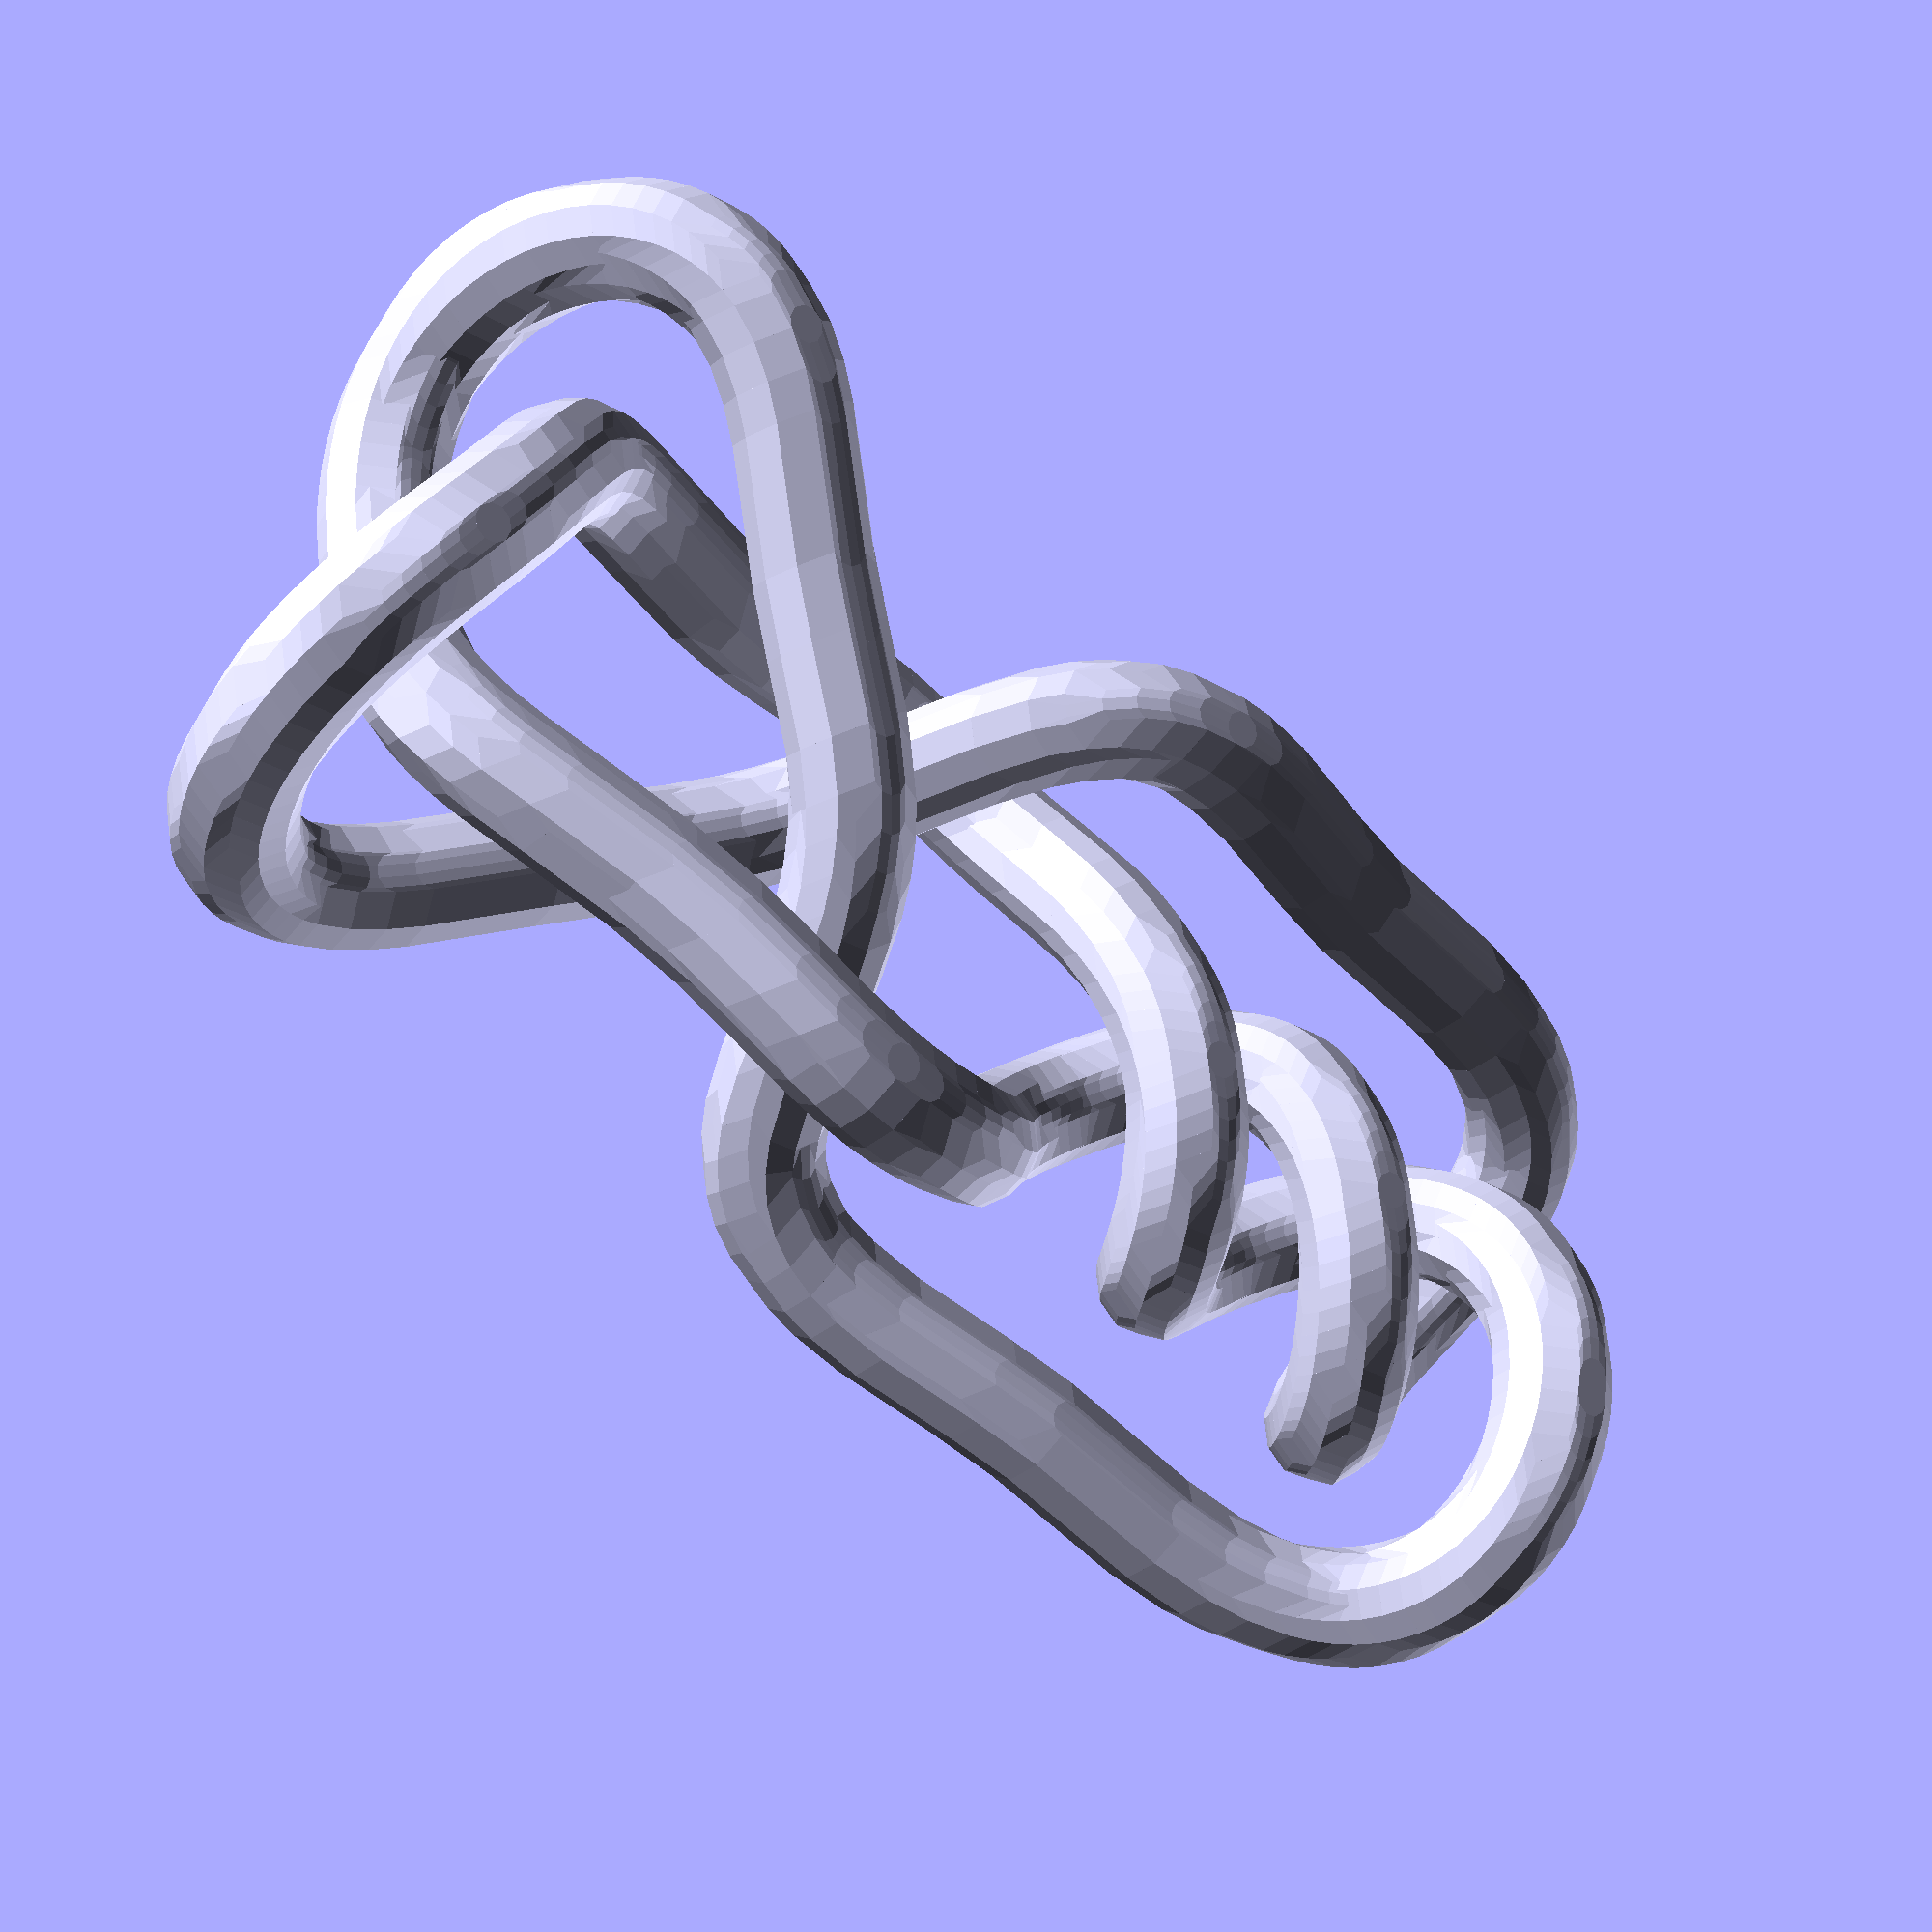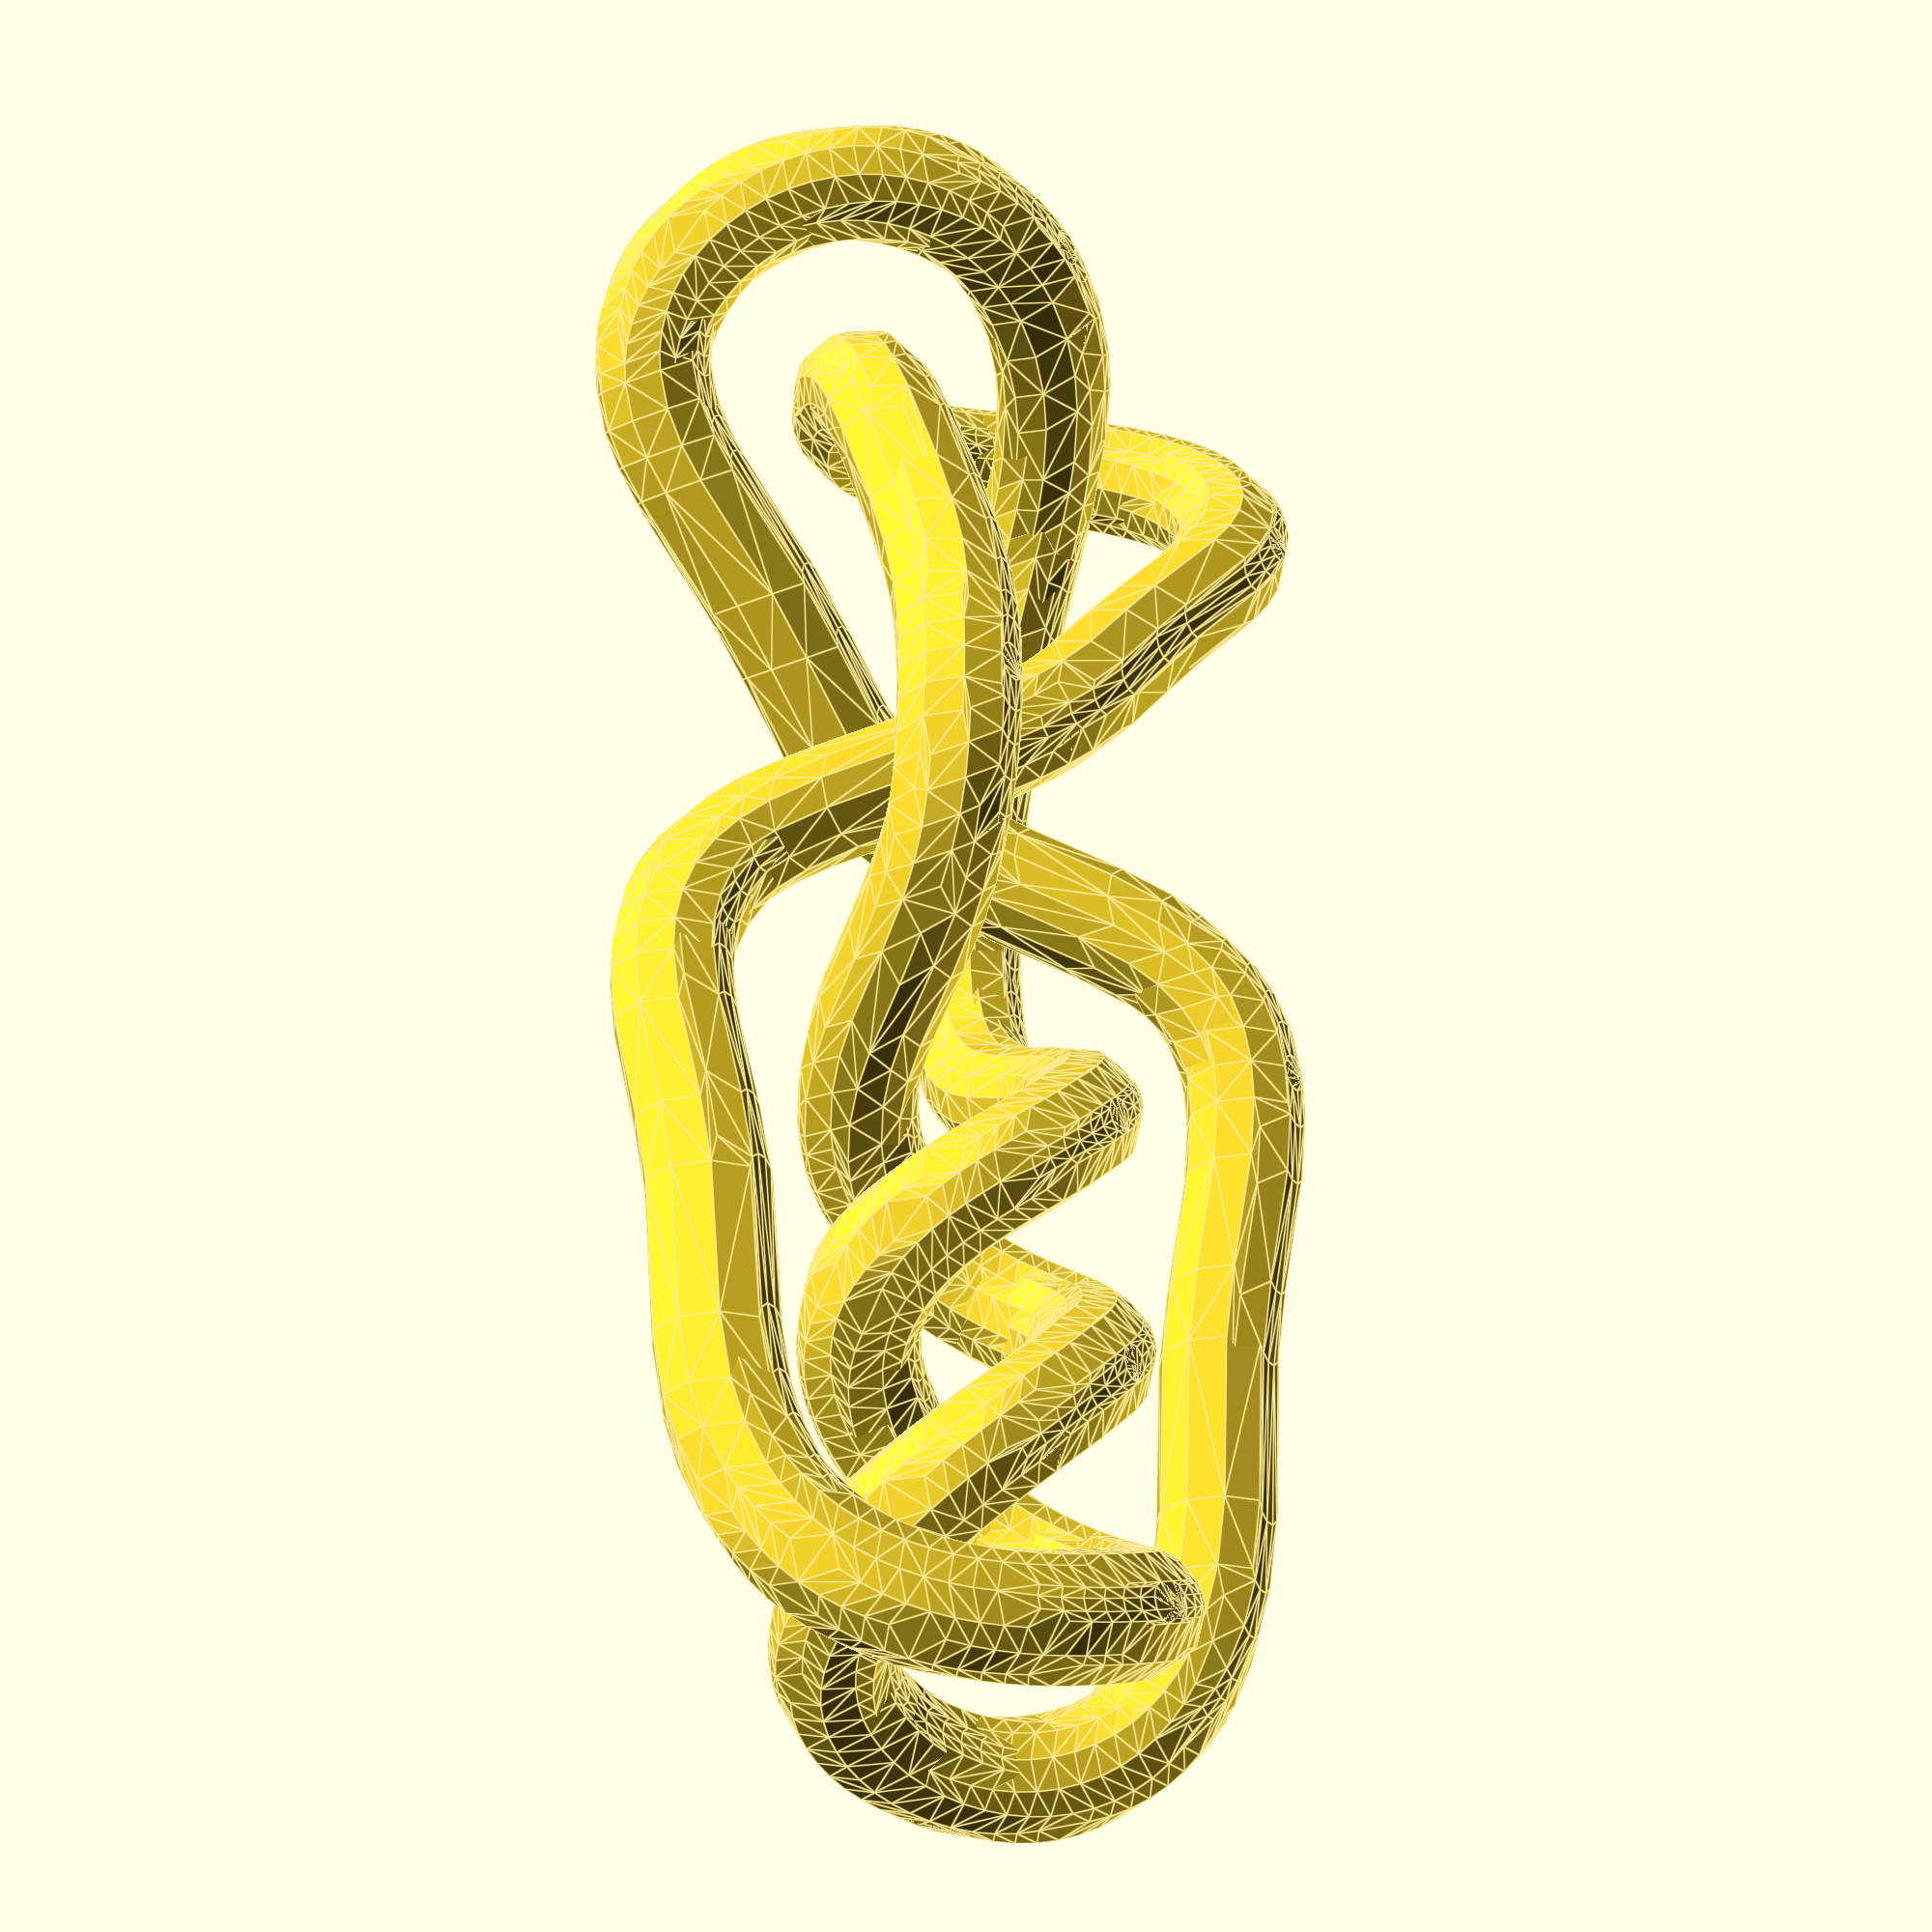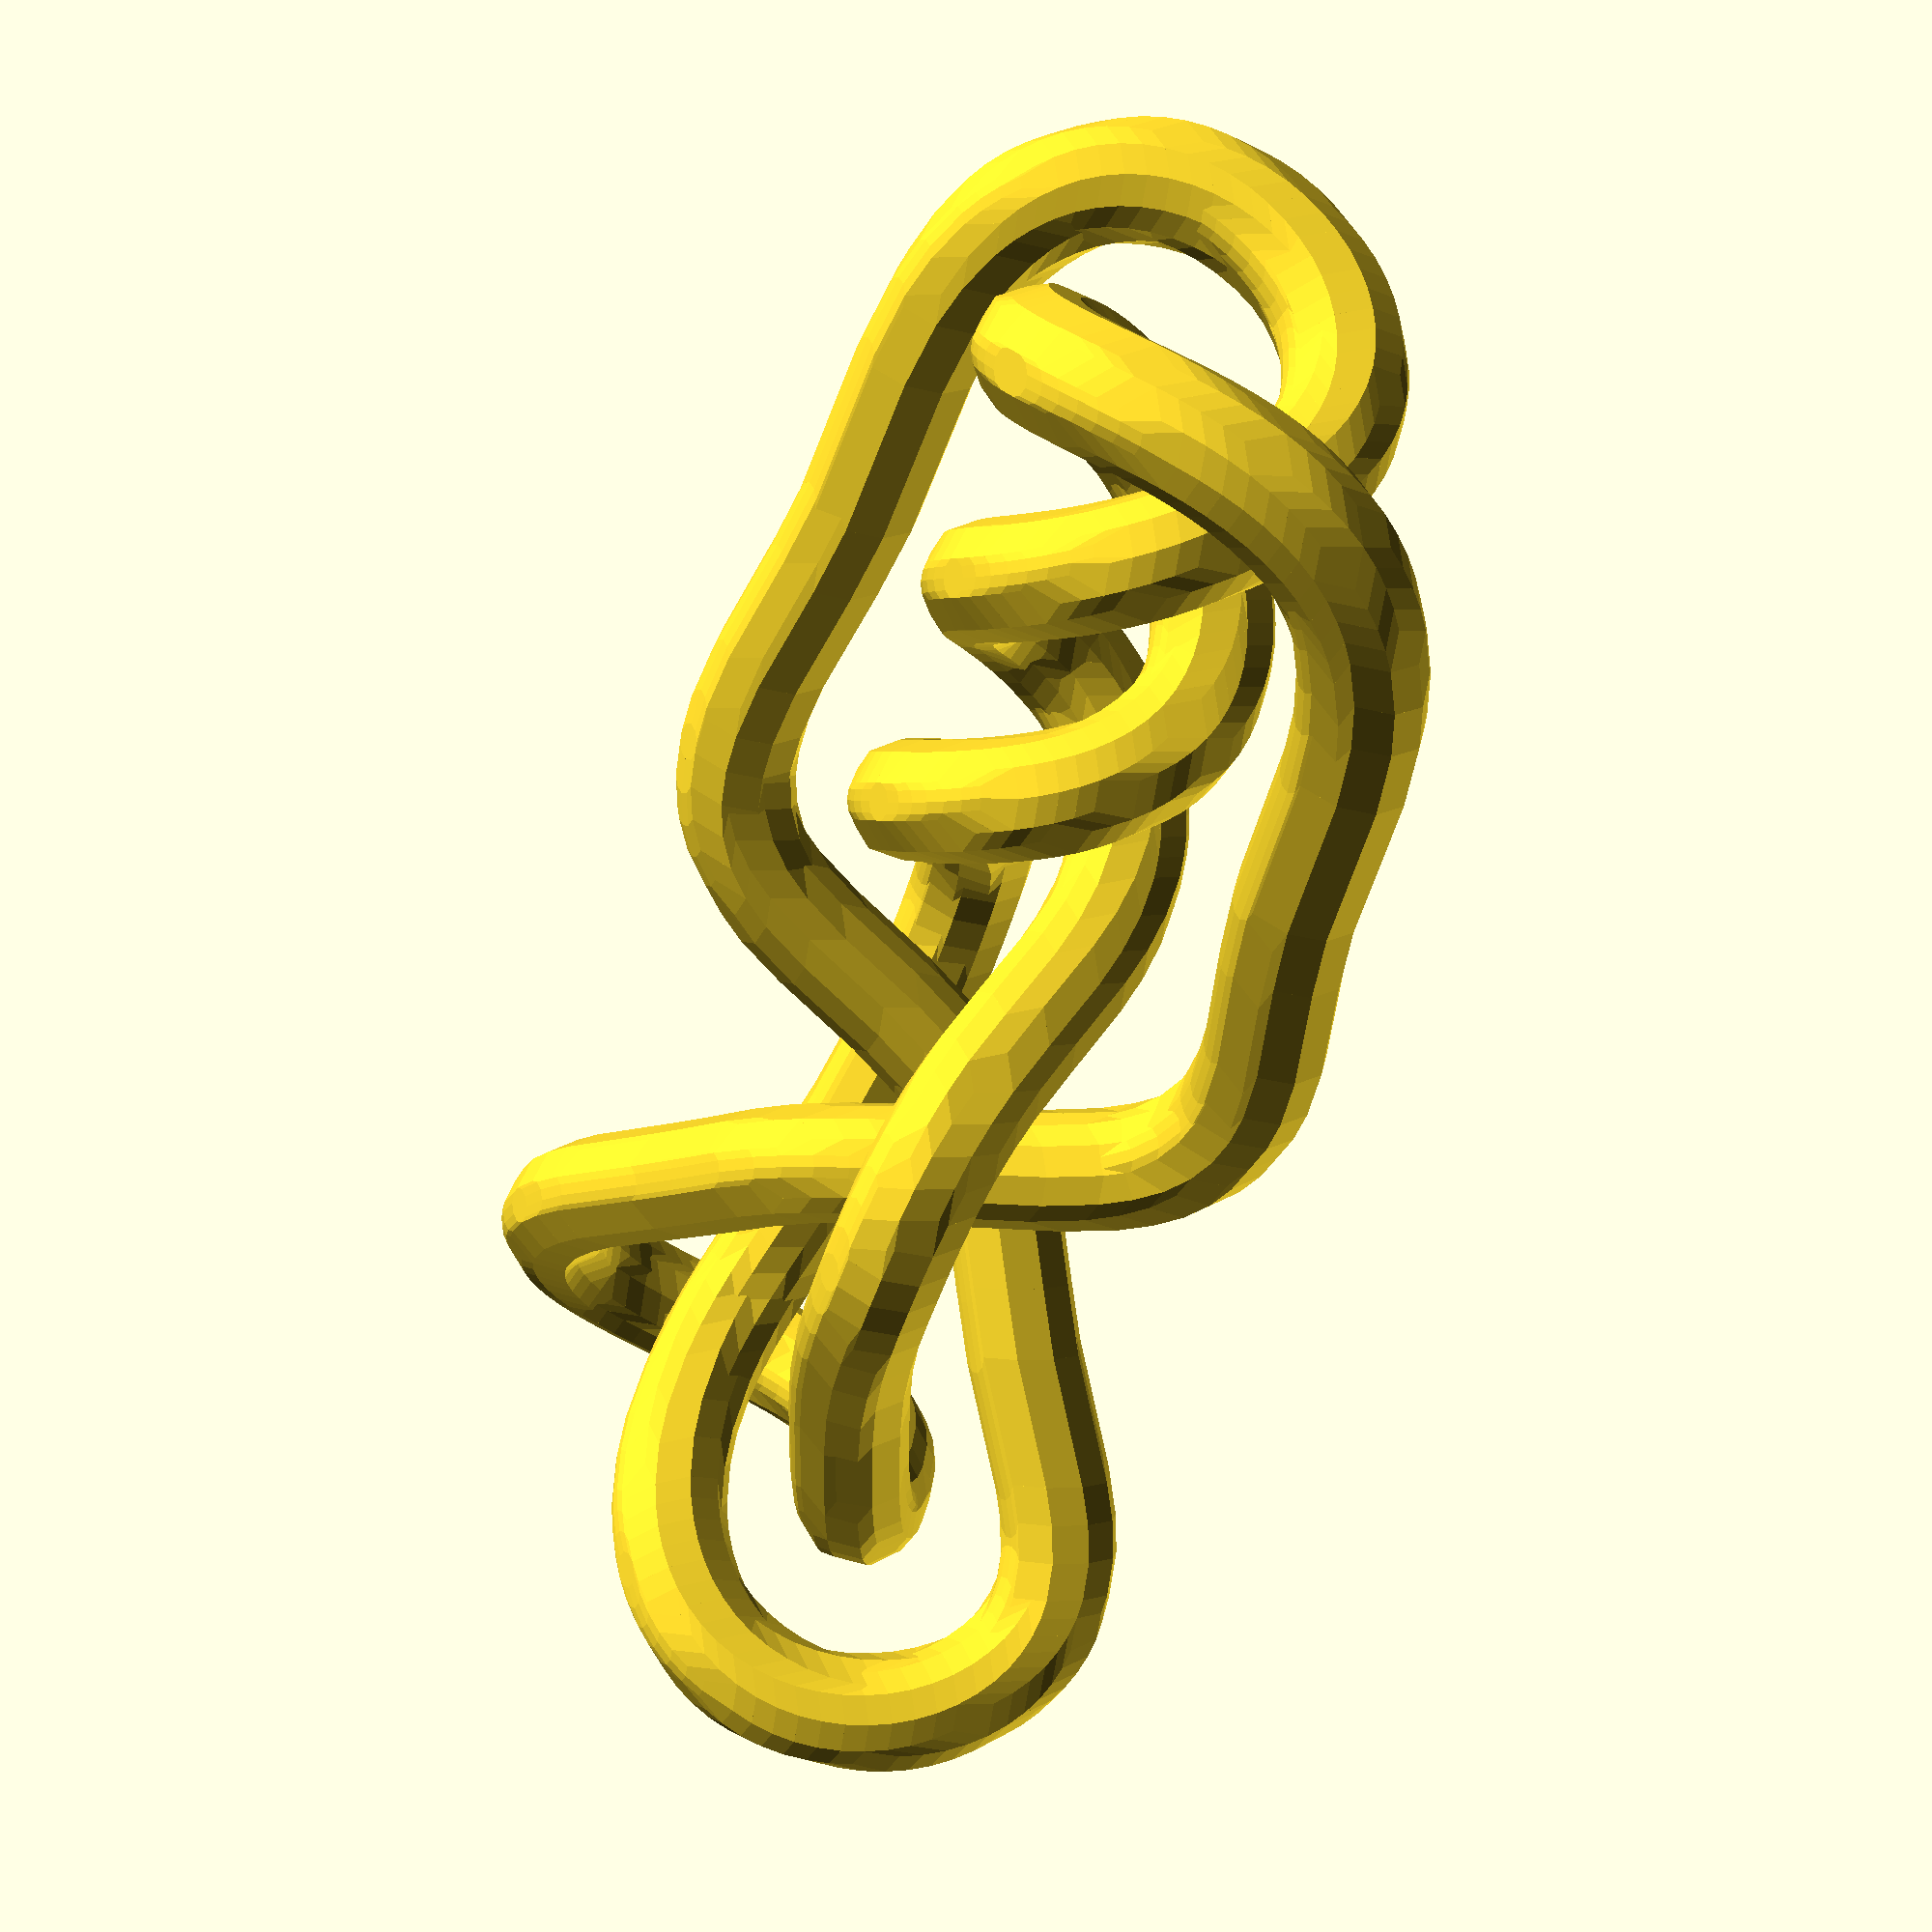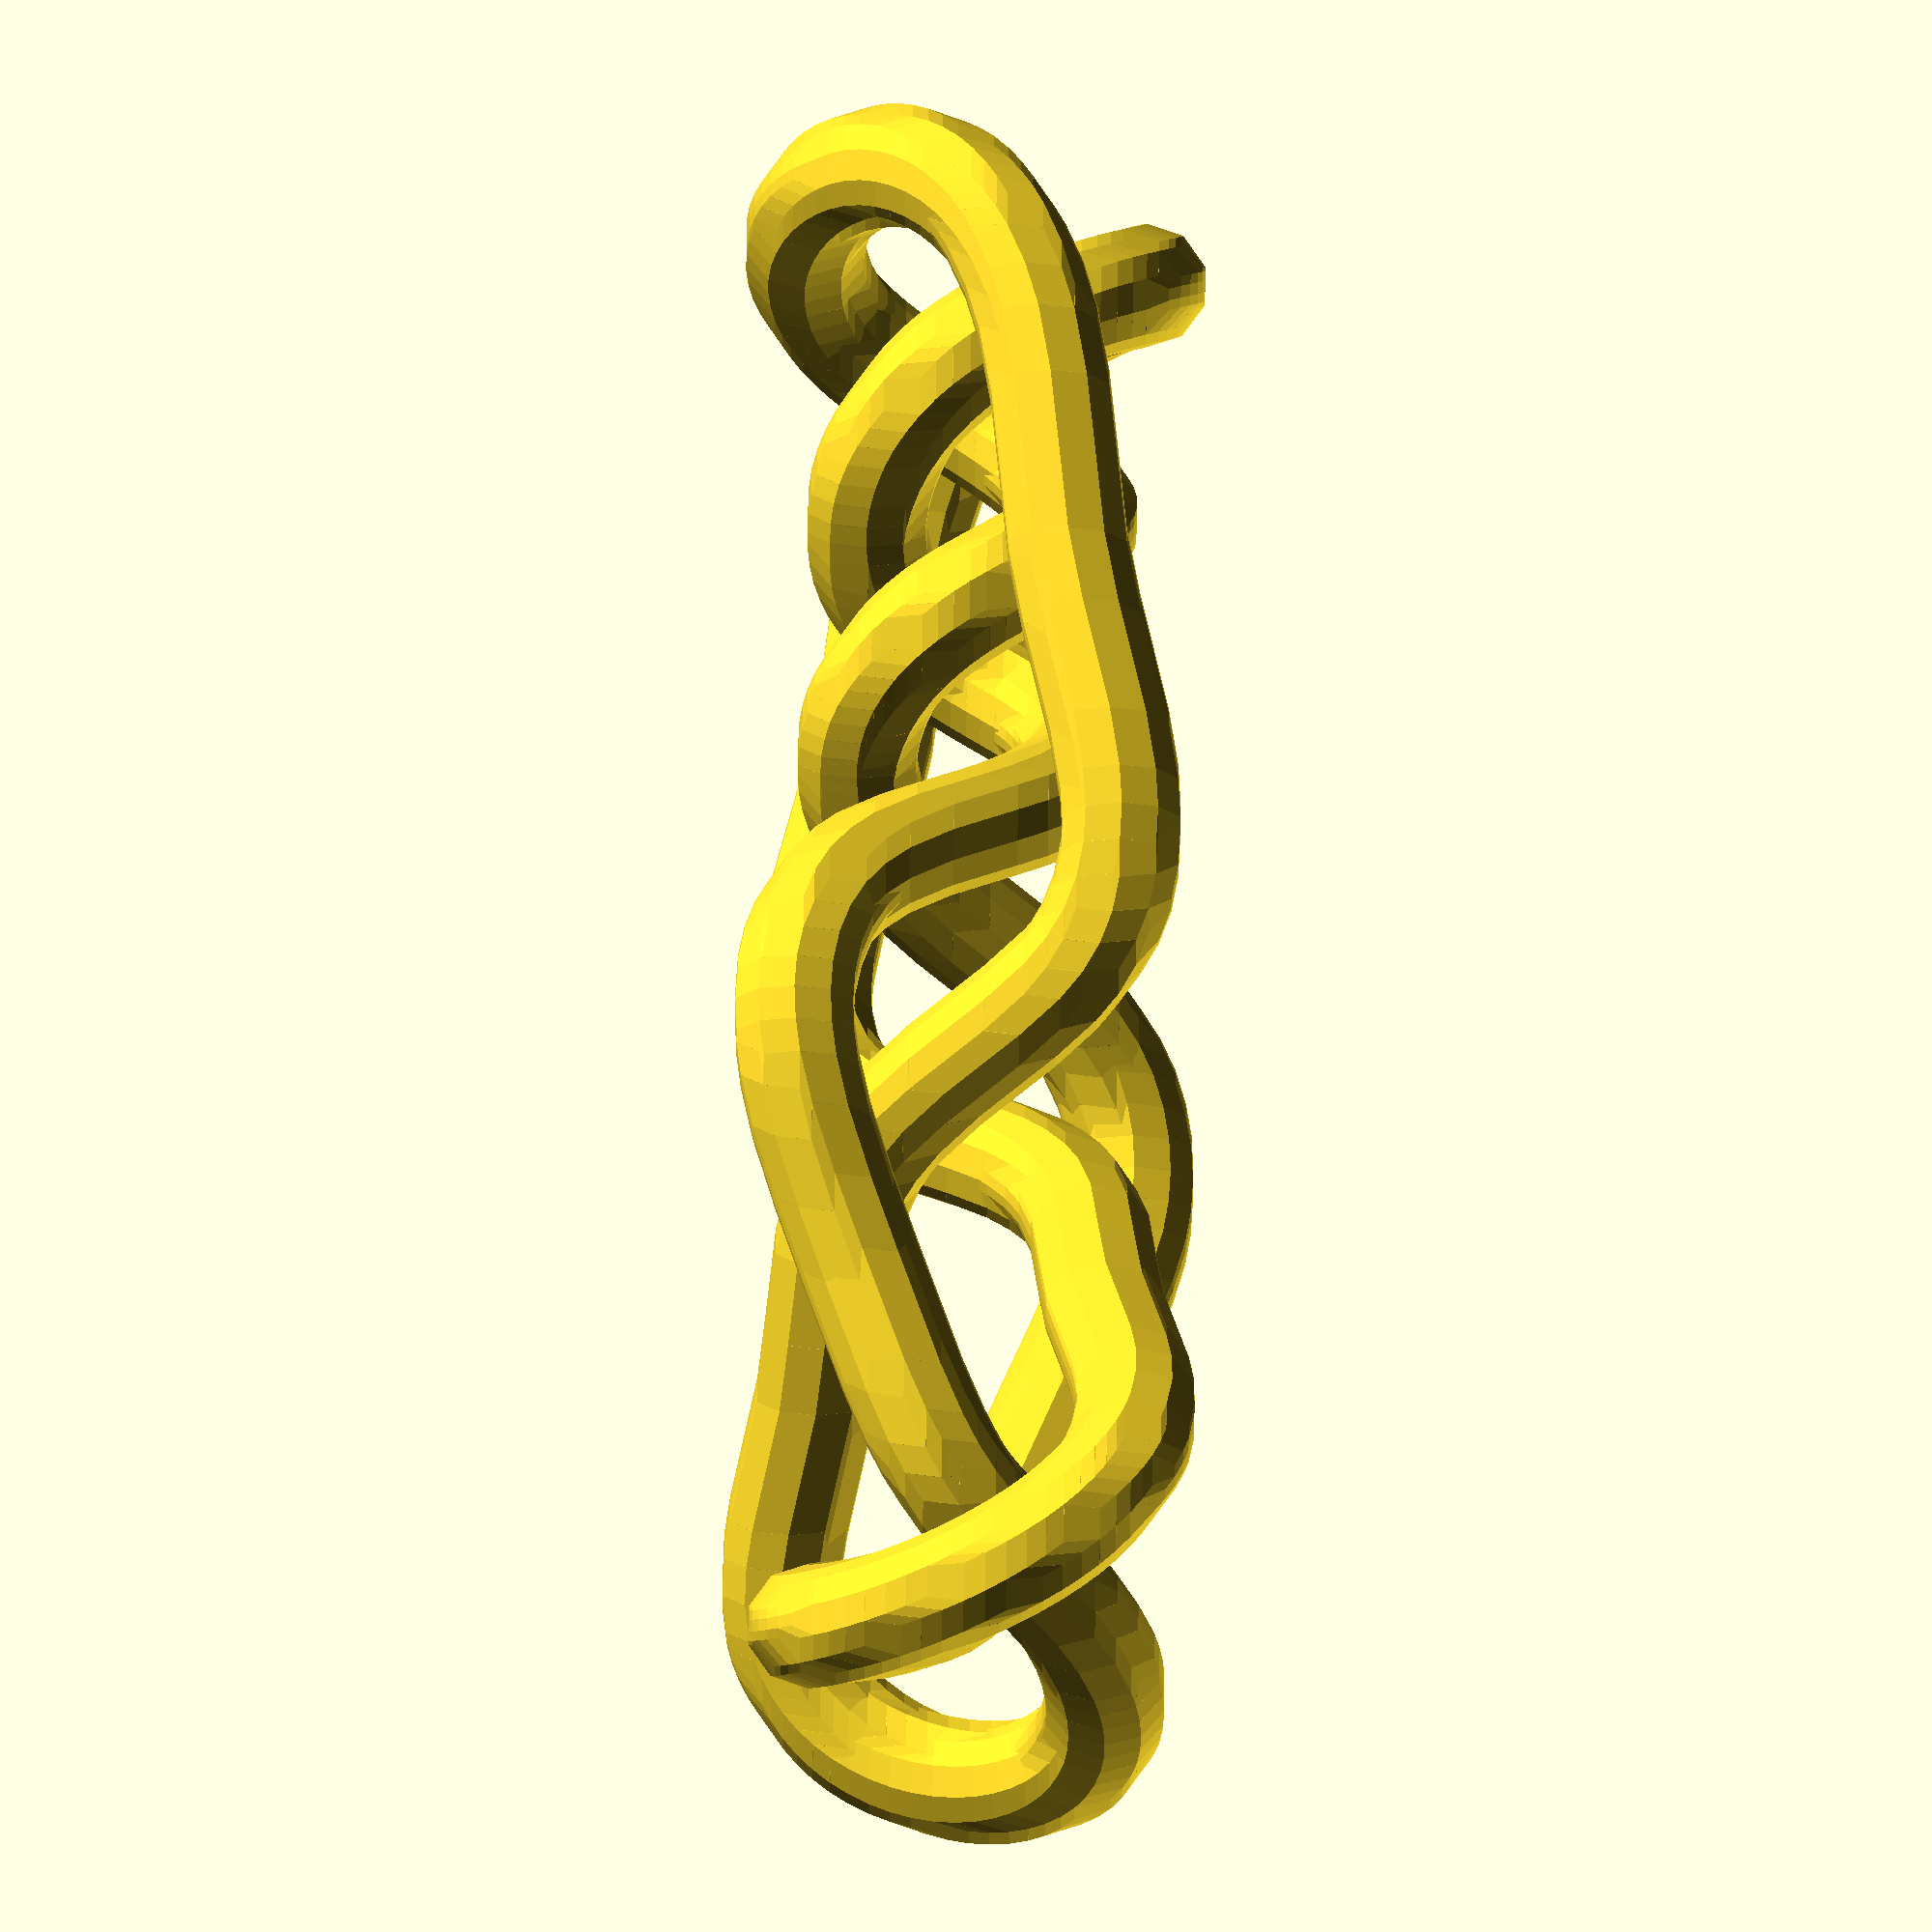
<openscad>
 //% Knot 8_6p (DHF
 //% adjusted with knotadjust.f
 //% shortened with knotshorten.f
// make with infill 80%, support angle 10 deg
r1 = 3;  d1 = 10;
// Path length     47.88*d1
// tube diameter 2*r1, closest approach d1-2*r1
 hull(){
translate(v=[-0.186*d1,-3.332*d1,-0.673*d1])sphere(r=r1);
translate(v=[ 0.020*d1,-3.256*d1,-0.595*d1])sphere(r=r1);}
 hull(){
translate(v=[ 0.020*d1,-3.256*d1,-0.595*d1])sphere(r=r1);
translate(v=[ 0.212*d1,-3.183*d1,-0.494*d1])sphere(r=r1);}
 hull(){
translate(v=[ 0.212*d1,-3.183*d1,-0.494*d1])sphere(r=r1);
translate(v=[ 0.461*d1,-3.076*d1,-0.324*d1])sphere(r=r1);}
 hull(){
translate(v=[ 0.461*d1,-3.076*d1,-0.324*d1])sphere(r=r1);
translate(v=[ 0.598*d1,-3.001*d1,-0.210*d1])sphere(r=r1);}
 hull(){
translate(v=[ 0.598*d1,-3.001*d1,-0.210*d1])sphere(r=r1);
translate(v=[ 0.709*d1,-2.916*d1,-0.103*d1])sphere(r=r1);}
 hull(){
translate(v=[ 0.709*d1,-2.916*d1,-0.103*d1])sphere(r=r1);
translate(v=[ 0.796*d1,-2.816*d1,-0.005*d1])sphere(r=r1);}
 hull(){
translate(v=[ 0.796*d1,-2.816*d1,-0.005*d1])sphere(r=r1);
translate(v=[ 0.862*d1,-2.698*d1, 0.083*d1])sphere(r=r1);}
 hull(){
translate(v=[ 0.862*d1,-2.698*d1, 0.083*d1])sphere(r=r1);
translate(v=[ 0.910*d1,-2.561*d1, 0.162*d1])sphere(r=r1);}
 hull(){
translate(v=[ 0.910*d1,-2.561*d1, 0.162*d1])sphere(r=r1);
translate(v=[ 0.962*d1,-2.323*d1, 0.273*d1])sphere(r=r1);}
 hull(){
translate(v=[ 0.962*d1,-2.323*d1, 0.273*d1])sphere(r=r1);
translate(v=[ 1.059*d1,-1.790*d1, 0.485*d1])sphere(r=r1);}
 hull(){
translate(v=[ 1.059*d1,-1.790*d1, 0.485*d1])sphere(r=r1);
translate(v=[ 1.154*d1,-1.444*d1, 0.621*d1])sphere(r=r1);}
 hull(){
translate(v=[ 1.154*d1,-1.444*d1, 0.621*d1])sphere(r=r1);
translate(v=[ 1.266*d1,-1.119*d1, 0.737*d1])sphere(r=r1);}
 hull(){
translate(v=[ 1.266*d1,-1.119*d1, 0.737*d1])sphere(r=r1);
translate(v=[ 1.338*d1,-0.883*d1, 0.798*d1])sphere(r=r1);}
 hull(){
translate(v=[ 1.338*d1,-0.883*d1, 0.798*d1])sphere(r=r1);
translate(v=[ 1.369*d1,-0.724*d1, 0.822*d1])sphere(r=r1);}
 hull(){
translate(v=[ 1.369*d1,-0.724*d1, 0.822*d1])sphere(r=r1);
translate(v=[ 1.383*d1,-0.565*d1, 0.830*d1])sphere(r=r1);}
 hull(){
translate(v=[ 1.383*d1,-0.565*d1, 0.830*d1])sphere(r=r1);
translate(v=[ 1.376*d1,-0.407*d1, 0.820*d1])sphere(r=r1);}
 hull(){
translate(v=[ 1.376*d1,-0.407*d1, 0.820*d1])sphere(r=r1);
translate(v=[ 1.348*d1,-0.252*d1, 0.790*d1])sphere(r=r1);}
 hull(){
translate(v=[ 1.348*d1,-0.252*d1, 0.790*d1])sphere(r=r1);
translate(v=[ 1.300*d1,-0.104*d1, 0.739*d1])sphere(r=r1);}
 hull(){
translate(v=[ 1.300*d1,-0.104*d1, 0.739*d1])sphere(r=r1);
translate(v=[ 1.235*d1, 0.033*d1, 0.666*d1])sphere(r=r1);}
 hull(){
translate(v=[ 1.235*d1, 0.033*d1, 0.666*d1])sphere(r=r1);
translate(v=[ 1.157*d1, 0.157*d1, 0.570*d1])sphere(r=r1);}
 hull(){
translate(v=[ 1.157*d1, 0.157*d1, 0.570*d1])sphere(r=r1);
translate(v=[ 1.068*d1, 0.268*d1, 0.453*d1])sphere(r=r1);}
 hull(){
translate(v=[ 1.068*d1, 0.268*d1, 0.453*d1])sphere(r=r1);
translate(v=[ 0.921*d1, 0.412*d1, 0.244*d1])sphere(r=r1);}
 hull(){
translate(v=[ 0.921*d1, 0.412*d1, 0.244*d1])sphere(r=r1);
translate(v=[ 0.700*d1, 0.588*d1,-0.065*d1])sphere(r=r1);}
 hull(){
translate(v=[ 0.700*d1, 0.588*d1,-0.065*d1])sphere(r=r1);
translate(v=[ 0.576*d1, 0.680*d1,-0.213*d1])sphere(r=r1);}
 hull(){
translate(v=[ 0.576*d1, 0.680*d1,-0.213*d1])sphere(r=r1);
translate(v=[ 0.440*d1, 0.780*d1,-0.344*d1])sphere(r=r1);}
 hull(){
translate(v=[ 0.440*d1, 0.780*d1,-0.344*d1])sphere(r=r1);
translate(v=[ 0.294*d1, 0.889*d1,-0.448*d1])sphere(r=r1);}
 hull(){
translate(v=[ 0.294*d1, 0.889*d1,-0.448*d1])sphere(r=r1);
translate(v=[ 0.216*d1, 0.947*d1,-0.487*d1])sphere(r=r1);}
 hull(){
translate(v=[ 0.216*d1, 0.947*d1,-0.487*d1])sphere(r=r1);
translate(v=[ 0.137*d1, 1.007*d1,-0.517*d1])sphere(r=r1);}
 hull(){
translate(v=[ 0.137*d1, 1.007*d1,-0.517*d1])sphere(r=r1);
translate(v=[ 0.056*d1, 1.068*d1,-0.535*d1])sphere(r=r1);}
 hull(){
translate(v=[ 0.056*d1, 1.068*d1,-0.535*d1])sphere(r=r1);
translate(v=[-0.025*d1, 1.131*d1,-0.543*d1])sphere(r=r1);}
 hull(){
translate(v=[-0.025*d1, 1.131*d1,-0.543*d1])sphere(r=r1);
translate(v=[-0.106*d1, 1.193*d1,-0.540*d1])sphere(r=r1);}
 hull(){
translate(v=[-0.106*d1, 1.193*d1,-0.540*d1])sphere(r=r1);
translate(v=[-0.185*d1, 1.256*d1,-0.525*d1])sphere(r=r1);}
 hull(){
translate(v=[-0.185*d1, 1.256*d1,-0.525*d1])sphere(r=r1);
translate(v=[-0.261*d1, 1.317*d1,-0.500*d1])sphere(r=r1);}
 hull(){
translate(v=[-0.261*d1, 1.317*d1,-0.500*d1])sphere(r=r1);
translate(v=[-0.334*d1, 1.378*d1,-0.464*d1])sphere(r=r1);}
 hull(){
translate(v=[-0.334*d1, 1.378*d1,-0.464*d1])sphere(r=r1);
translate(v=[-0.400*d1, 1.437*d1,-0.418*d1])sphere(r=r1);}
 hull(){
translate(v=[-0.400*d1, 1.437*d1,-0.418*d1])sphere(r=r1);
translate(v=[-0.460*d1, 1.495*d1,-0.364*d1])sphere(r=r1);}
 hull(){
translate(v=[-0.460*d1, 1.495*d1,-0.364*d1])sphere(r=r1);
translate(v=[-0.511*d1, 1.551*d1,-0.302*d1])sphere(r=r1);}
 hull(){
translate(v=[-0.511*d1, 1.551*d1,-0.302*d1])sphere(r=r1);
translate(v=[-0.552*d1, 1.605*d1,-0.233*d1])sphere(r=r1);}
 hull(){
translate(v=[-0.552*d1, 1.605*d1,-0.233*d1])sphere(r=r1);
translate(v=[-0.583*d1, 1.658*d1,-0.160*d1])sphere(r=r1);}
 hull(){
translate(v=[-0.583*d1, 1.658*d1,-0.160*d1])sphere(r=r1);
translate(v=[-0.602*d1, 1.710*d1,-0.083*d1])sphere(r=r1);}
 hull(){
translate(v=[-0.602*d1, 1.710*d1,-0.083*d1])sphere(r=r1);
translate(v=[-0.609*d1, 1.761*d1,-0.005*d1])sphere(r=r1);}
 hull(){
translate(v=[-0.609*d1, 1.761*d1,-0.005*d1])sphere(r=r1);
translate(v=[-0.603*d1, 1.811*d1, 0.073*d1])sphere(r=r1);}
 hull(){
translate(v=[-0.603*d1, 1.811*d1, 0.073*d1])sphere(r=r1);
translate(v=[-0.585*d1, 1.863*d1, 0.149*d1])sphere(r=r1);}
 hull(){
translate(v=[-0.585*d1, 1.863*d1, 0.149*d1])sphere(r=r1);
translate(v=[-0.554*d1, 1.915*d1, 0.222*d1])sphere(r=r1);}
 hull(){
translate(v=[-0.554*d1, 1.915*d1, 0.222*d1])sphere(r=r1);
translate(v=[-0.511*d1, 1.969*d1, 0.289*d1])sphere(r=r1);}
 hull(){
translate(v=[-0.511*d1, 1.969*d1, 0.289*d1])sphere(r=r1);
translate(v=[-0.456*d1, 2.024*d1, 0.350*d1])sphere(r=r1);}
 hull(){
translate(v=[-0.456*d1, 2.024*d1, 0.350*d1])sphere(r=r1);
translate(v=[-0.392*d1, 2.082*d1, 0.403*d1])sphere(r=r1);}
 hull(){
translate(v=[-0.392*d1, 2.082*d1, 0.403*d1])sphere(r=r1);
translate(v=[-0.320*d1, 2.143*d1, 0.446*d1])sphere(r=r1);}
 hull(){
translate(v=[-0.320*d1, 2.143*d1, 0.446*d1])sphere(r=r1);
translate(v=[-0.240*d1, 2.206*d1, 0.479*d1])sphere(r=r1);}
 hull(){
translate(v=[-0.240*d1, 2.206*d1, 0.479*d1])sphere(r=r1);
translate(v=[-0.155*d1, 2.271*d1, 0.501*d1])sphere(r=r1);}
 hull(){
translate(v=[-0.155*d1, 2.271*d1, 0.501*d1])sphere(r=r1);
translate(v=[-0.067*d1, 2.340*d1, 0.512*d1])sphere(r=r1);}
 hull(){
translate(v=[-0.067*d1, 2.340*d1, 0.512*d1])sphere(r=r1);
translate(v=[ 0.022*d1, 2.410*d1, 0.510*d1])sphere(r=r1);}
 hull(){
translate(v=[ 0.022*d1, 2.410*d1, 0.510*d1])sphere(r=r1);
translate(v=[ 0.110*d1, 2.482*d1, 0.497*d1])sphere(r=r1);}
 hull(){
translate(v=[ 0.110*d1, 2.482*d1, 0.497*d1])sphere(r=r1);
translate(v=[ 0.195*d1, 2.554*d1, 0.471*d1])sphere(r=r1);}
 hull(){
translate(v=[ 0.195*d1, 2.554*d1, 0.471*d1])sphere(r=r1);
translate(v=[ 0.276*d1, 2.627*d1, 0.434*d1])sphere(r=r1);}
 hull(){
translate(v=[ 0.276*d1, 2.627*d1, 0.434*d1])sphere(r=r1);
translate(v=[ 0.349*d1, 2.700*d1, 0.386*d1])sphere(r=r1);}
 hull(){
translate(v=[ 0.349*d1, 2.700*d1, 0.386*d1])sphere(r=r1);
translate(v=[ 0.414*d1, 2.772*d1, 0.327*d1])sphere(r=r1);}
 hull(){
translate(v=[ 0.414*d1, 2.772*d1, 0.327*d1])sphere(r=r1);
translate(v=[ 0.469*d1, 2.843*d1, 0.260*d1])sphere(r=r1);}
 hull(){
translate(v=[ 0.469*d1, 2.843*d1, 0.260*d1])sphere(r=r1);
translate(v=[ 0.513*d1, 2.911*d1, 0.185*d1])sphere(r=r1);}
 hull(){
translate(v=[ 0.513*d1, 2.911*d1, 0.185*d1])sphere(r=r1);
translate(v=[ 0.545*d1, 2.977*d1, 0.103*d1])sphere(r=r1);}
 hull(){
translate(v=[ 0.545*d1, 2.977*d1, 0.103*d1])sphere(r=r1);
translate(v=[ 0.564*d1, 3.039*d1, 0.017*d1])sphere(r=r1);}
 hull(){
translate(v=[ 0.564*d1, 3.039*d1, 0.017*d1])sphere(r=r1);
translate(v=[ 0.570*d1, 3.099*d1,-0.073*d1])sphere(r=r1);}
 hull(){
translate(v=[ 0.570*d1, 3.099*d1,-0.073*d1])sphere(r=r1);
translate(v=[ 0.563*d1, 3.156*d1,-0.165*d1])sphere(r=r1);}
 hull(){
translate(v=[ 0.563*d1, 3.156*d1,-0.165*d1])sphere(r=r1);
translate(v=[ 0.542*d1, 3.210*d1,-0.257*d1])sphere(r=r1);}
 hull(){
translate(v=[ 0.542*d1, 3.210*d1,-0.257*d1])sphere(r=r1);
translate(v=[ 0.509*d1, 3.262*d1,-0.346*d1])sphere(r=r1);}
 hull(){
translate(v=[ 0.509*d1, 3.262*d1,-0.346*d1])sphere(r=r1);
translate(v=[ 0.463*d1, 3.310*d1,-0.432*d1])sphere(r=r1);}
 hull(){
translate(v=[ 0.463*d1, 3.310*d1,-0.432*d1])sphere(r=r1);
translate(v=[ 0.407*d1, 3.357*d1,-0.513*d1])sphere(r=r1);}
 hull(){
translate(v=[ 0.407*d1, 3.357*d1,-0.513*d1])sphere(r=r1);
translate(v=[ 0.339*d1, 3.402*d1,-0.588*d1])sphere(r=r1);}
 hull(){
translate(v=[ 0.339*d1, 3.402*d1,-0.588*d1])sphere(r=r1);
translate(v=[ 0.263*d1, 3.445*d1,-0.654*d1])sphere(r=r1);}
 hull(){
translate(v=[ 0.263*d1, 3.445*d1,-0.654*d1])sphere(r=r1);
translate(v=[ 0.178*d1, 3.488*d1,-0.711*d1])sphere(r=r1);}
 hull(){
translate(v=[ 0.178*d1, 3.488*d1,-0.711*d1])sphere(r=r1);
translate(v=[ 0.086*d1, 3.529*d1,-0.757*d1])sphere(r=r1);}
 hull(){
translate(v=[ 0.086*d1, 3.529*d1,-0.757*d1])sphere(r=r1);
translate(v=[-0.012*d1, 3.569*d1,-0.793*d1])sphere(r=r1);}
 hull(){
translate(v=[-0.012*d1, 3.569*d1,-0.793*d1])sphere(r=r1);
translate(v=[-0.114*d1, 3.608*d1,-0.816*d1])sphere(r=r1);}
 hull(){
translate(v=[-0.114*d1, 3.608*d1,-0.816*d1])sphere(r=r1);
translate(v=[-0.220*d1, 3.646*d1,-0.828*d1])sphere(r=r1);}
 hull(){
translate(v=[-0.220*d1, 3.646*d1,-0.828*d1])sphere(r=r1);
translate(v=[-0.327*d1, 3.681*d1,-0.828*d1])sphere(r=r1);}
 hull(){
translate(v=[-0.327*d1, 3.681*d1,-0.828*d1])sphere(r=r1);
translate(v=[-0.435*d1, 3.715*d1,-0.816*d1])sphere(r=r1);}
 hull(){
translate(v=[-0.435*d1, 3.715*d1,-0.816*d1])sphere(r=r1);
translate(v=[-0.542*d1, 3.744*d1,-0.792*d1])sphere(r=r1);}
 hull(){
translate(v=[-0.542*d1, 3.744*d1,-0.792*d1])sphere(r=r1);
translate(v=[-0.648*d1, 3.770*d1,-0.758*d1])sphere(r=r1);}
 hull(){
translate(v=[-0.648*d1, 3.770*d1,-0.758*d1])sphere(r=r1);
translate(v=[-0.751*d1, 3.790*d1,-0.715*d1])sphere(r=r1);}
 hull(){
translate(v=[-0.751*d1, 3.790*d1,-0.715*d1])sphere(r=r1);
translate(v=[-0.851*d1, 3.805*d1,-0.662*d1])sphere(r=r1);}
 hull(){
translate(v=[-0.851*d1, 3.805*d1,-0.662*d1])sphere(r=r1);
translate(v=[-0.947*d1, 3.812*d1,-0.602*d1])sphere(r=r1);}
 hull(){
translate(v=[-0.947*d1, 3.812*d1,-0.602*d1])sphere(r=r1);
translate(v=[-1.037*d1, 3.811*d1,-0.536*d1])sphere(r=r1);}
 hull(){
translate(v=[-1.037*d1, 3.811*d1,-0.536*d1])sphere(r=r1);
translate(v=[-1.122*d1, 3.801*d1,-0.466*d1])sphere(r=r1);}
 hull(){
translate(v=[-1.122*d1, 3.801*d1,-0.466*d1])sphere(r=r1);
translate(v=[-1.201*d1, 3.781*d1,-0.392*d1])sphere(r=r1);}
 hull(){
translate(v=[-1.201*d1, 3.781*d1,-0.392*d1])sphere(r=r1);
translate(v=[-1.273*d1, 3.751*d1,-0.317*d1])sphere(r=r1);}
 hull(){
translate(v=[-1.273*d1, 3.751*d1,-0.317*d1])sphere(r=r1);
translate(v=[-1.338*d1, 3.711*d1,-0.242*d1])sphere(r=r1);}
 hull(){
translate(v=[-1.338*d1, 3.711*d1,-0.242*d1])sphere(r=r1);
translate(v=[-1.396*d1, 3.661*d1,-0.168*d1])sphere(r=r1);}
 hull(){
translate(v=[-1.396*d1, 3.661*d1,-0.168*d1])sphere(r=r1);
translate(v=[-1.447*d1, 3.601*d1,-0.096*d1])sphere(r=r1);}
 hull(){
translate(v=[-1.447*d1, 3.601*d1,-0.096*d1])sphere(r=r1);
translate(v=[-1.491*d1, 3.530*d1,-0.027*d1])sphere(r=r1);}
 hull(){
translate(v=[-1.491*d1, 3.530*d1,-0.027*d1])sphere(r=r1);
translate(v=[-1.528*d1, 3.451*d1, 0.037*d1])sphere(r=r1);}
 hull(){
translate(v=[-1.528*d1, 3.451*d1, 0.037*d1])sphere(r=r1);
translate(v=[-1.558*d1, 3.364*d1, 0.096*d1])sphere(r=r1);}
 hull(){
translate(v=[-1.558*d1, 3.364*d1, 0.096*d1])sphere(r=r1);
translate(v=[-1.581*d1, 3.270*d1, 0.149*d1])sphere(r=r1);}
 hull(){
translate(v=[-1.581*d1, 3.270*d1, 0.149*d1])sphere(r=r1);
translate(v=[-1.610*d1, 3.066*d1, 0.239*d1])sphere(r=r1);}
 hull(){
translate(v=[-1.610*d1, 3.066*d1, 0.239*d1])sphere(r=r1);
translate(v=[-1.620*d1, 2.849*d1, 0.306*d1])sphere(r=r1);}
 hull(){
translate(v=[-1.620*d1, 2.849*d1, 0.306*d1])sphere(r=r1);
translate(v=[-1.607*d1, 2.521*d1, 0.370*d1])sphere(r=r1);}
 hull(){
translate(v=[-1.607*d1, 2.521*d1, 0.370*d1])sphere(r=r1);
translate(v=[-1.530*d1, 1.742*d1, 0.466*d1])sphere(r=r1);}
 hull(){
translate(v=[-1.530*d1, 1.742*d1, 0.466*d1])sphere(r=r1);
translate(v=[-1.509*d1, 1.392*d1, 0.540*d1])sphere(r=r1);}
 hull(){
translate(v=[-1.509*d1, 1.392*d1, 0.540*d1])sphere(r=r1);
translate(v=[-1.481*d1, 0.845*d1, 0.680*d1])sphere(r=r1);}
 hull(){
translate(v=[-1.481*d1, 0.845*d1, 0.680*d1])sphere(r=r1);
translate(v=[-1.447*d1, 0.565*d1, 0.731*d1])sphere(r=r1);}
 hull(){
translate(v=[-1.447*d1, 0.565*d1, 0.731*d1])sphere(r=r1);
translate(v=[-1.411*d1, 0.383*d1, 0.745*d1])sphere(r=r1);}
 hull(){
translate(v=[-1.411*d1, 0.383*d1, 0.745*d1])sphere(r=r1);
translate(v=[-1.363*d1, 0.213*d1, 0.738*d1])sphere(r=r1);}
 hull(){
translate(v=[-1.363*d1, 0.213*d1, 0.738*d1])sphere(r=r1);
translate(v=[-1.303*d1, 0.056*d1, 0.706*d1])sphere(r=r1);}
 hull(){
translate(v=[-1.303*d1, 0.056*d1, 0.706*d1])sphere(r=r1);
translate(v=[-1.231*d1,-0.083*d1, 0.648*d1])sphere(r=r1);}
 hull(){
translate(v=[-1.231*d1,-0.083*d1, 0.648*d1])sphere(r=r1);
translate(v=[-1.147*d1,-0.205*d1, 0.565*d1])sphere(r=r1);}
 hull(){
translate(v=[-1.147*d1,-0.205*d1, 0.565*d1])sphere(r=r1);
translate(v=[-1.054*d1,-0.312*d1, 0.458*d1])sphere(r=r1);}
 hull(){
translate(v=[-1.054*d1,-0.312*d1, 0.458*d1])sphere(r=r1);
translate(v=[-0.898*d1,-0.450*d1, 0.264*d1])sphere(r=r1);}
 hull(){
translate(v=[-0.898*d1,-0.450*d1, 0.264*d1])sphere(r=r1);
translate(v=[-0.607*d1,-0.660*d1,-0.096*d1])sphere(r=r1);}
 hull(){
translate(v=[-0.607*d1,-0.660*d1,-0.096*d1])sphere(r=r1);
translate(v=[-0.421*d1,-0.796*d1,-0.294*d1])sphere(r=r1);}
 hull(){
translate(v=[-0.421*d1,-0.796*d1,-0.294*d1])sphere(r=r1);
translate(v=[-0.295*d1,-0.897*d1,-0.404*d1])sphere(r=r1);}
 hull(){
translate(v=[-0.295*d1,-0.897*d1,-0.404*d1])sphere(r=r1);
translate(v=[-0.169*d1,-1.006*d1,-0.493*d1])sphere(r=r1);}
 hull(){
translate(v=[-0.169*d1,-1.006*d1,-0.493*d1])sphere(r=r1);
translate(v=[-0.043*d1,-1.123*d1,-0.559*d1])sphere(r=r1);}
 hull(){
translate(v=[-0.043*d1,-1.123*d1,-0.559*d1])sphere(r=r1);
translate(v=[ 0.144*d1,-1.310*d1,-0.619*d1])sphere(r=r1);}
 hull(){
translate(v=[ 0.144*d1,-1.310*d1,-0.619*d1])sphere(r=r1);
translate(v=[ 0.448*d1,-1.631*d1,-0.661*d1])sphere(r=r1);}
 hull(){
translate(v=[ 0.448*d1,-1.631*d1,-0.661*d1])sphere(r=r1);
translate(v=[ 0.694*d1,-1.887*d1,-0.698*d1])sphere(r=r1);}
 hull(){
translate(v=[ 0.694*d1,-1.887*d1,-0.698*d1])sphere(r=r1);
translate(v=[ 1.142*d1,-2.354*d1,-0.822*d1])sphere(r=r1);}
 hull(){
translate(v=[ 1.142*d1,-2.354*d1,-0.822*d1])sphere(r=r1);
translate(v=[ 1.267*d1,-2.500*d1,-0.848*d1])sphere(r=r1);}
 hull(){
translate(v=[ 1.267*d1,-2.500*d1,-0.848*d1])sphere(r=r1);
translate(v=[ 1.383*d1,-2.653*d1,-0.853*d1])sphere(r=r1);}
 hull(){
translate(v=[ 1.383*d1,-2.653*d1,-0.853*d1])sphere(r=r1);
translate(v=[ 1.485*d1,-2.811*d1,-0.827*d1])sphere(r=r1);}
 hull(){
translate(v=[ 1.485*d1,-2.811*d1,-0.827*d1])sphere(r=r1);
translate(v=[ 1.529*d1,-2.891*d1,-0.800*d1])sphere(r=r1);}
 hull(){
translate(v=[ 1.529*d1,-2.891*d1,-0.800*d1])sphere(r=r1);
translate(v=[ 1.566*d1,-2.972*d1,-0.763*d1])sphere(r=r1);}
 hull(){
translate(v=[ 1.566*d1,-2.972*d1,-0.763*d1])sphere(r=r1);
translate(v=[ 1.597*d1,-3.051*d1,-0.715*d1])sphere(r=r1);}
 hull(){
translate(v=[ 1.597*d1,-3.051*d1,-0.715*d1])sphere(r=r1);
translate(v=[ 1.621*d1,-3.128*d1,-0.658*d1])sphere(r=r1);}
 hull(){
translate(v=[ 1.621*d1,-3.128*d1,-0.658*d1])sphere(r=r1);
translate(v=[ 1.636*d1,-3.203*d1,-0.590*d1])sphere(r=r1);}
 hull(){
translate(v=[ 1.636*d1,-3.203*d1,-0.590*d1])sphere(r=r1);
translate(v=[ 1.643*d1,-3.275*d1,-0.513*d1])sphere(r=r1);}
 hull(){
translate(v=[ 1.643*d1,-3.275*d1,-0.513*d1])sphere(r=r1);
translate(v=[ 1.641*d1,-3.342*d1,-0.427*d1])sphere(r=r1);}
 hull(){
translate(v=[ 1.641*d1,-3.342*d1,-0.427*d1])sphere(r=r1);
translate(v=[ 1.630*d1,-3.403*d1,-0.335*d1])sphere(r=r1);}
 hull(){
translate(v=[ 1.630*d1,-3.403*d1,-0.335*d1])sphere(r=r1);
translate(v=[ 1.610*d1,-3.458*d1,-0.237*d1])sphere(r=r1);}
 hull(){
translate(v=[ 1.610*d1,-3.458*d1,-0.237*d1])sphere(r=r1);
translate(v=[ 1.580*d1,-3.506*d1,-0.136*d1])sphere(r=r1);}
 hull(){
translate(v=[ 1.580*d1,-3.506*d1,-0.136*d1])sphere(r=r1);
translate(v=[ 1.540*d1,-3.547*d1,-0.032*d1])sphere(r=r1);}
 hull(){
translate(v=[ 1.540*d1,-3.547*d1,-0.032*d1])sphere(r=r1);
translate(v=[ 1.492*d1,-3.579*d1, 0.071*d1])sphere(r=r1);}
 hull(){
translate(v=[ 1.492*d1,-3.579*d1, 0.071*d1])sphere(r=r1);
translate(v=[ 1.434*d1,-3.603*d1, 0.172*d1])sphere(r=r1);}
 hull(){
translate(v=[ 1.434*d1,-3.603*d1, 0.172*d1])sphere(r=r1);
translate(v=[ 1.368*d1,-3.619*d1, 0.270*d1])sphere(r=r1);}
 hull(){
translate(v=[ 1.368*d1,-3.619*d1, 0.270*d1])sphere(r=r1);
translate(v=[ 1.294*d1,-3.626*d1, 0.361*d1])sphere(r=r1);}
 hull(){
translate(v=[ 1.294*d1,-3.626*d1, 0.361*d1])sphere(r=r1);
translate(v=[ 1.213*d1,-3.625*d1, 0.444*d1])sphere(r=r1);}
 hull(){
translate(v=[ 1.213*d1,-3.625*d1, 0.444*d1])sphere(r=r1);
translate(v=[ 1.126*d1,-3.616*d1, 0.519*d1])sphere(r=r1);}
 hull(){
translate(v=[ 1.126*d1,-3.616*d1, 0.519*d1])sphere(r=r1);
translate(v=[ 1.032*d1,-3.601*d1, 0.583*d1])sphere(r=r1);}
 hull(){
translate(v=[ 1.032*d1,-3.601*d1, 0.583*d1])sphere(r=r1);
translate(v=[ 0.934*d1,-3.579*d1, 0.636*d1])sphere(r=r1);}
 hull(){
translate(v=[ 0.934*d1,-3.579*d1, 0.636*d1])sphere(r=r1);
translate(v=[ 0.832*d1,-3.552*d1, 0.676*d1])sphere(r=r1);}
 hull(){
translate(v=[ 0.832*d1,-3.552*d1, 0.676*d1])sphere(r=r1);
translate(v=[ 0.727*d1,-3.521*d1, 0.705*d1])sphere(r=r1);}
 hull(){
translate(v=[ 0.727*d1,-3.521*d1, 0.705*d1])sphere(r=r1);
translate(v=[ 0.619*d1,-3.486*d1, 0.721*d1])sphere(r=r1);}
 hull(){
translate(v=[ 0.619*d1,-3.486*d1, 0.721*d1])sphere(r=r1);
translate(v=[ 0.511*d1,-3.449*d1, 0.725*d1])sphere(r=r1);}
 hull(){
translate(v=[ 0.511*d1,-3.449*d1, 0.725*d1])sphere(r=r1);
translate(v=[ 0.402*d1,-3.410*d1, 0.718*d1])sphere(r=r1);}
 hull(){
translate(v=[ 0.402*d1,-3.410*d1, 0.718*d1])sphere(r=r1);
translate(v=[ 0.186*d1,-3.332*d1, 0.673*d1])sphere(r=r1);}
 hull(){
translate(v=[ 0.186*d1,-3.332*d1, 0.673*d1])sphere(r=r1);
translate(v=[-0.020*d1,-3.256*d1, 0.595*d1])sphere(r=r1);}
 hull(){
translate(v=[-0.020*d1,-3.256*d1, 0.595*d1])sphere(r=r1);
translate(v=[-0.212*d1,-3.183*d1, 0.494*d1])sphere(r=r1);}
 hull(){
translate(v=[-0.212*d1,-3.183*d1, 0.494*d1])sphere(r=r1);
translate(v=[-0.461*d1,-3.076*d1, 0.324*d1])sphere(r=r1);}
 hull(){
translate(v=[-0.461*d1,-3.076*d1, 0.324*d1])sphere(r=r1);
translate(v=[-0.598*d1,-3.001*d1, 0.210*d1])sphere(r=r1);}
 hull(){
translate(v=[-0.598*d1,-3.001*d1, 0.210*d1])sphere(r=r1);
translate(v=[-0.709*d1,-2.916*d1, 0.103*d1])sphere(r=r1);}
 hull(){
translate(v=[-0.709*d1,-2.916*d1, 0.103*d1])sphere(r=r1);
translate(v=[-0.796*d1,-2.816*d1, 0.005*d1])sphere(r=r1);}
 hull(){
translate(v=[-0.796*d1,-2.816*d1, 0.005*d1])sphere(r=r1);
translate(v=[-0.862*d1,-2.698*d1,-0.083*d1])sphere(r=r1);}
 hull(){
translate(v=[-0.862*d1,-2.698*d1,-0.083*d1])sphere(r=r1);
translate(v=[-0.910*d1,-2.561*d1,-0.162*d1])sphere(r=r1);}
 hull(){
translate(v=[-0.910*d1,-2.561*d1,-0.162*d1])sphere(r=r1);
translate(v=[-0.962*d1,-2.323*d1,-0.273*d1])sphere(r=r1);}
 hull(){
translate(v=[-0.962*d1,-2.323*d1,-0.273*d1])sphere(r=r1);
translate(v=[-1.059*d1,-1.790*d1,-0.485*d1])sphere(r=r1);}
 hull(){
translate(v=[-1.059*d1,-1.790*d1,-0.485*d1])sphere(r=r1);
translate(v=[-1.154*d1,-1.444*d1,-0.621*d1])sphere(r=r1);}
 hull(){
translate(v=[-1.154*d1,-1.444*d1,-0.621*d1])sphere(r=r1);
translate(v=[-1.266*d1,-1.119*d1,-0.737*d1])sphere(r=r1);}
 hull(){
translate(v=[-1.266*d1,-1.119*d1,-0.737*d1])sphere(r=r1);
translate(v=[-1.338*d1,-0.883*d1,-0.798*d1])sphere(r=r1);}
 hull(){
translate(v=[-1.338*d1,-0.883*d1,-0.798*d1])sphere(r=r1);
translate(v=[-1.369*d1,-0.724*d1,-0.822*d1])sphere(r=r1);}
 hull(){
translate(v=[-1.369*d1,-0.724*d1,-0.822*d1])sphere(r=r1);
translate(v=[-1.383*d1,-0.565*d1,-0.830*d1])sphere(r=r1);}
 hull(){
translate(v=[-1.383*d1,-0.565*d1,-0.830*d1])sphere(r=r1);
translate(v=[-1.376*d1,-0.407*d1,-0.820*d1])sphere(r=r1);}
 hull(){
translate(v=[-1.376*d1,-0.407*d1,-0.820*d1])sphere(r=r1);
translate(v=[-1.348*d1,-0.252*d1,-0.790*d1])sphere(r=r1);}
 hull(){
translate(v=[-1.348*d1,-0.252*d1,-0.790*d1])sphere(r=r1);
translate(v=[-1.300*d1,-0.104*d1,-0.739*d1])sphere(r=r1);}
 hull(){
translate(v=[-1.300*d1,-0.104*d1,-0.739*d1])sphere(r=r1);
translate(v=[-1.235*d1, 0.033*d1,-0.666*d1])sphere(r=r1);}
 hull(){
translate(v=[-1.235*d1, 0.033*d1,-0.666*d1])sphere(r=r1);
translate(v=[-1.157*d1, 0.157*d1,-0.570*d1])sphere(r=r1);}
 hull(){
translate(v=[-1.157*d1, 0.157*d1,-0.570*d1])sphere(r=r1);
translate(v=[-1.068*d1, 0.268*d1,-0.453*d1])sphere(r=r1);}
 hull(){
translate(v=[-1.068*d1, 0.268*d1,-0.453*d1])sphere(r=r1);
translate(v=[-0.921*d1, 0.412*d1,-0.244*d1])sphere(r=r1);}
 hull(){
translate(v=[-0.921*d1, 0.412*d1,-0.244*d1])sphere(r=r1);
translate(v=[-0.700*d1, 0.588*d1, 0.065*d1])sphere(r=r1);}
 hull(){
translate(v=[-0.700*d1, 0.588*d1, 0.065*d1])sphere(r=r1);
translate(v=[-0.576*d1, 0.680*d1, 0.213*d1])sphere(r=r1);}
 hull(){
translate(v=[-0.576*d1, 0.680*d1, 0.213*d1])sphere(r=r1);
translate(v=[-0.440*d1, 0.780*d1, 0.344*d1])sphere(r=r1);}
 hull(){
translate(v=[-0.440*d1, 0.780*d1, 0.344*d1])sphere(r=r1);
translate(v=[-0.294*d1, 0.889*d1, 0.448*d1])sphere(r=r1);}
 hull(){
translate(v=[-0.294*d1, 0.889*d1, 0.448*d1])sphere(r=r1);
translate(v=[-0.216*d1, 0.947*d1, 0.487*d1])sphere(r=r1);}
 hull(){
translate(v=[-0.216*d1, 0.947*d1, 0.487*d1])sphere(r=r1);
translate(v=[-0.137*d1, 1.007*d1, 0.517*d1])sphere(r=r1);}
 hull(){
translate(v=[-0.137*d1, 1.007*d1, 0.517*d1])sphere(r=r1);
translate(v=[-0.056*d1, 1.068*d1, 0.535*d1])sphere(r=r1);}
 hull(){
translate(v=[-0.056*d1, 1.068*d1, 0.535*d1])sphere(r=r1);
translate(v=[ 0.025*d1, 1.131*d1, 0.543*d1])sphere(r=r1);}
 hull(){
translate(v=[ 0.025*d1, 1.131*d1, 0.543*d1])sphere(r=r1);
translate(v=[ 0.106*d1, 1.193*d1, 0.540*d1])sphere(r=r1);}
 hull(){
translate(v=[ 0.106*d1, 1.193*d1, 0.540*d1])sphere(r=r1);
translate(v=[ 0.185*d1, 1.256*d1, 0.525*d1])sphere(r=r1);}
 hull(){
translate(v=[ 0.185*d1, 1.256*d1, 0.525*d1])sphere(r=r1);
translate(v=[ 0.261*d1, 1.317*d1, 0.500*d1])sphere(r=r1);}
 hull(){
translate(v=[ 0.261*d1, 1.317*d1, 0.500*d1])sphere(r=r1);
translate(v=[ 0.334*d1, 1.378*d1, 0.464*d1])sphere(r=r1);}
 hull(){
translate(v=[ 0.334*d1, 1.378*d1, 0.464*d1])sphere(r=r1);
translate(v=[ 0.400*d1, 1.437*d1, 0.418*d1])sphere(r=r1);}
 hull(){
translate(v=[ 0.400*d1, 1.437*d1, 0.418*d1])sphere(r=r1);
translate(v=[ 0.460*d1, 1.495*d1, 0.364*d1])sphere(r=r1);}
 hull(){
translate(v=[ 0.460*d1, 1.495*d1, 0.364*d1])sphere(r=r1);
translate(v=[ 0.511*d1, 1.551*d1, 0.302*d1])sphere(r=r1);}
 hull(){
translate(v=[ 0.511*d1, 1.551*d1, 0.302*d1])sphere(r=r1);
translate(v=[ 0.552*d1, 1.605*d1, 0.233*d1])sphere(r=r1);}
 hull(){
translate(v=[ 0.552*d1, 1.605*d1, 0.233*d1])sphere(r=r1);
translate(v=[ 0.583*d1, 1.658*d1, 0.160*d1])sphere(r=r1);}
 hull(){
translate(v=[ 0.583*d1, 1.658*d1, 0.160*d1])sphere(r=r1);
translate(v=[ 0.602*d1, 1.710*d1, 0.083*d1])sphere(r=r1);}
 hull(){
translate(v=[ 0.602*d1, 1.710*d1, 0.083*d1])sphere(r=r1);
translate(v=[ 0.609*d1, 1.761*d1, 0.005*d1])sphere(r=r1);}
 hull(){
translate(v=[ 0.609*d1, 1.761*d1, 0.005*d1])sphere(r=r1);
translate(v=[ 0.603*d1, 1.811*d1,-0.073*d1])sphere(r=r1);}
 hull(){
translate(v=[ 0.603*d1, 1.811*d1,-0.073*d1])sphere(r=r1);
translate(v=[ 0.585*d1, 1.863*d1,-0.149*d1])sphere(r=r1);}
 hull(){
translate(v=[ 0.585*d1, 1.863*d1,-0.149*d1])sphere(r=r1);
translate(v=[ 0.554*d1, 1.915*d1,-0.222*d1])sphere(r=r1);}
 hull(){
translate(v=[ 0.554*d1, 1.915*d1,-0.222*d1])sphere(r=r1);
translate(v=[ 0.511*d1, 1.969*d1,-0.289*d1])sphere(r=r1);}
 hull(){
translate(v=[ 0.511*d1, 1.969*d1,-0.289*d1])sphere(r=r1);
translate(v=[ 0.456*d1, 2.024*d1,-0.350*d1])sphere(r=r1);}
 hull(){
translate(v=[ 0.456*d1, 2.024*d1,-0.350*d1])sphere(r=r1);
translate(v=[ 0.392*d1, 2.082*d1,-0.403*d1])sphere(r=r1);}
 hull(){
translate(v=[ 0.392*d1, 2.082*d1,-0.403*d1])sphere(r=r1);
translate(v=[ 0.320*d1, 2.143*d1,-0.446*d1])sphere(r=r1);}
 hull(){
translate(v=[ 0.320*d1, 2.143*d1,-0.446*d1])sphere(r=r1);
translate(v=[ 0.240*d1, 2.206*d1,-0.479*d1])sphere(r=r1);}
 hull(){
translate(v=[ 0.240*d1, 2.206*d1,-0.479*d1])sphere(r=r1);
translate(v=[ 0.155*d1, 2.271*d1,-0.501*d1])sphere(r=r1);}
 hull(){
translate(v=[ 0.155*d1, 2.271*d1,-0.501*d1])sphere(r=r1);
translate(v=[ 0.067*d1, 2.340*d1,-0.512*d1])sphere(r=r1);}
 hull(){
translate(v=[ 0.067*d1, 2.340*d1,-0.512*d1])sphere(r=r1);
translate(v=[-0.022*d1, 2.410*d1,-0.510*d1])sphere(r=r1);}
 hull(){
translate(v=[-0.022*d1, 2.410*d1,-0.510*d1])sphere(r=r1);
translate(v=[-0.110*d1, 2.482*d1,-0.497*d1])sphere(r=r1);}
 hull(){
translate(v=[-0.110*d1, 2.482*d1,-0.497*d1])sphere(r=r1);
translate(v=[-0.195*d1, 2.554*d1,-0.471*d1])sphere(r=r1);}
 hull(){
translate(v=[-0.195*d1, 2.554*d1,-0.471*d1])sphere(r=r1);
translate(v=[-0.276*d1, 2.627*d1,-0.434*d1])sphere(r=r1);}
 hull(){
translate(v=[-0.276*d1, 2.627*d1,-0.434*d1])sphere(r=r1);
translate(v=[-0.349*d1, 2.700*d1,-0.386*d1])sphere(r=r1);}
 hull(){
translate(v=[-0.349*d1, 2.700*d1,-0.386*d1])sphere(r=r1);
translate(v=[-0.414*d1, 2.772*d1,-0.327*d1])sphere(r=r1);}
 hull(){
translate(v=[-0.414*d1, 2.772*d1,-0.327*d1])sphere(r=r1);
translate(v=[-0.469*d1, 2.843*d1,-0.260*d1])sphere(r=r1);}
 hull(){
translate(v=[-0.469*d1, 2.843*d1,-0.260*d1])sphere(r=r1);
translate(v=[-0.513*d1, 2.911*d1,-0.185*d1])sphere(r=r1);}
 hull(){
translate(v=[-0.513*d1, 2.911*d1,-0.185*d1])sphere(r=r1);
translate(v=[-0.545*d1, 2.977*d1,-0.103*d1])sphere(r=r1);}
 hull(){
translate(v=[-0.545*d1, 2.977*d1,-0.103*d1])sphere(r=r1);
translate(v=[-0.564*d1, 3.039*d1,-0.017*d1])sphere(r=r1);}
 hull(){
translate(v=[-0.564*d1, 3.039*d1,-0.017*d1])sphere(r=r1);
translate(v=[-0.570*d1, 3.099*d1, 0.073*d1])sphere(r=r1);}
 hull(){
translate(v=[-0.570*d1, 3.099*d1, 0.073*d1])sphere(r=r1);
translate(v=[-0.563*d1, 3.156*d1, 0.165*d1])sphere(r=r1);}
 hull(){
translate(v=[-0.563*d1, 3.156*d1, 0.165*d1])sphere(r=r1);
translate(v=[-0.542*d1, 3.210*d1, 0.257*d1])sphere(r=r1);}
 hull(){
translate(v=[-0.542*d1, 3.210*d1, 0.257*d1])sphere(r=r1);
translate(v=[-0.509*d1, 3.262*d1, 0.346*d1])sphere(r=r1);}
 hull(){
translate(v=[-0.509*d1, 3.262*d1, 0.346*d1])sphere(r=r1);
translate(v=[-0.463*d1, 3.310*d1, 0.432*d1])sphere(r=r1);}
 hull(){
translate(v=[-0.463*d1, 3.310*d1, 0.432*d1])sphere(r=r1);
translate(v=[-0.407*d1, 3.357*d1, 0.513*d1])sphere(r=r1);}
 hull(){
translate(v=[-0.407*d1, 3.357*d1, 0.513*d1])sphere(r=r1);
translate(v=[-0.339*d1, 3.402*d1, 0.588*d1])sphere(r=r1);}
 hull(){
translate(v=[-0.339*d1, 3.402*d1, 0.588*d1])sphere(r=r1);
translate(v=[-0.263*d1, 3.445*d1, 0.654*d1])sphere(r=r1);}
 hull(){
translate(v=[-0.263*d1, 3.445*d1, 0.654*d1])sphere(r=r1);
translate(v=[-0.178*d1, 3.488*d1, 0.711*d1])sphere(r=r1);}
 hull(){
translate(v=[-0.178*d1, 3.488*d1, 0.711*d1])sphere(r=r1);
translate(v=[-0.086*d1, 3.529*d1, 0.757*d1])sphere(r=r1);}
 hull(){
translate(v=[-0.086*d1, 3.529*d1, 0.757*d1])sphere(r=r1);
translate(v=[ 0.012*d1, 3.569*d1, 0.793*d1])sphere(r=r1);}
 hull(){
translate(v=[ 0.012*d1, 3.569*d1, 0.793*d1])sphere(r=r1);
translate(v=[ 0.114*d1, 3.608*d1, 0.816*d1])sphere(r=r1);}
 hull(){
translate(v=[ 0.114*d1, 3.608*d1, 0.816*d1])sphere(r=r1);
translate(v=[ 0.220*d1, 3.646*d1, 0.828*d1])sphere(r=r1);}
 hull(){
translate(v=[ 0.220*d1, 3.646*d1, 0.828*d1])sphere(r=r1);
translate(v=[ 0.327*d1, 3.681*d1, 0.828*d1])sphere(r=r1);}
 hull(){
translate(v=[ 0.327*d1, 3.681*d1, 0.828*d1])sphere(r=r1);
translate(v=[ 0.435*d1, 3.715*d1, 0.816*d1])sphere(r=r1);}
 hull(){
translate(v=[ 0.435*d1, 3.715*d1, 0.816*d1])sphere(r=r1);
translate(v=[ 0.542*d1, 3.744*d1, 0.792*d1])sphere(r=r1);}
 hull(){
translate(v=[ 0.542*d1, 3.744*d1, 0.792*d1])sphere(r=r1);
translate(v=[ 0.648*d1, 3.770*d1, 0.758*d1])sphere(r=r1);}
 hull(){
translate(v=[ 0.648*d1, 3.770*d1, 0.758*d1])sphere(r=r1);
translate(v=[ 0.751*d1, 3.790*d1, 0.715*d1])sphere(r=r1);}
 hull(){
translate(v=[ 0.751*d1, 3.790*d1, 0.715*d1])sphere(r=r1);
translate(v=[ 0.851*d1, 3.805*d1, 0.662*d1])sphere(r=r1);}
 hull(){
translate(v=[ 0.851*d1, 3.805*d1, 0.662*d1])sphere(r=r1);
translate(v=[ 0.947*d1, 3.812*d1, 0.602*d1])sphere(r=r1);}
 hull(){
translate(v=[ 0.947*d1, 3.812*d1, 0.602*d1])sphere(r=r1);
translate(v=[ 1.037*d1, 3.811*d1, 0.536*d1])sphere(r=r1);}
 hull(){
translate(v=[ 1.037*d1, 3.811*d1, 0.536*d1])sphere(r=r1);
translate(v=[ 1.122*d1, 3.801*d1, 0.466*d1])sphere(r=r1);}
 hull(){
translate(v=[ 1.122*d1, 3.801*d1, 0.466*d1])sphere(r=r1);
translate(v=[ 1.201*d1, 3.781*d1, 0.392*d1])sphere(r=r1);}
 hull(){
translate(v=[ 1.201*d1, 3.781*d1, 0.392*d1])sphere(r=r1);
translate(v=[ 1.273*d1, 3.751*d1, 0.317*d1])sphere(r=r1);}
 hull(){
translate(v=[ 1.273*d1, 3.751*d1, 0.317*d1])sphere(r=r1);
translate(v=[ 1.338*d1, 3.711*d1, 0.242*d1])sphere(r=r1);}
 hull(){
translate(v=[ 1.338*d1, 3.711*d1, 0.242*d1])sphere(r=r1);
translate(v=[ 1.396*d1, 3.661*d1, 0.168*d1])sphere(r=r1);}
 hull(){
translate(v=[ 1.396*d1, 3.661*d1, 0.168*d1])sphere(r=r1);
translate(v=[ 1.447*d1, 3.601*d1, 0.096*d1])sphere(r=r1);}
 hull(){
translate(v=[ 1.447*d1, 3.601*d1, 0.096*d1])sphere(r=r1);
translate(v=[ 1.491*d1, 3.530*d1, 0.027*d1])sphere(r=r1);}
 hull(){
translate(v=[ 1.491*d1, 3.530*d1, 0.027*d1])sphere(r=r1);
translate(v=[ 1.528*d1, 3.451*d1,-0.037*d1])sphere(r=r1);}
 hull(){
translate(v=[ 1.528*d1, 3.451*d1,-0.037*d1])sphere(r=r1);
translate(v=[ 1.558*d1, 3.364*d1,-0.096*d1])sphere(r=r1);}
 hull(){
translate(v=[ 1.558*d1, 3.364*d1,-0.096*d1])sphere(r=r1);
translate(v=[ 1.581*d1, 3.270*d1,-0.149*d1])sphere(r=r1);}
 hull(){
translate(v=[ 1.581*d1, 3.270*d1,-0.149*d1])sphere(r=r1);
translate(v=[ 1.610*d1, 3.066*d1,-0.239*d1])sphere(r=r1);}
 hull(){
translate(v=[ 1.610*d1, 3.066*d1,-0.239*d1])sphere(r=r1);
translate(v=[ 1.620*d1, 2.849*d1,-0.306*d1])sphere(r=r1);}
 hull(){
translate(v=[ 1.620*d1, 2.849*d1,-0.306*d1])sphere(r=r1);
translate(v=[ 1.607*d1, 2.521*d1,-0.370*d1])sphere(r=r1);}
 hull(){
translate(v=[ 1.607*d1, 2.521*d1,-0.370*d1])sphere(r=r1);
translate(v=[ 1.530*d1, 1.742*d1,-0.466*d1])sphere(r=r1);}
 hull(){
translate(v=[ 1.530*d1, 1.742*d1,-0.466*d1])sphere(r=r1);
translate(v=[ 1.509*d1, 1.392*d1,-0.540*d1])sphere(r=r1);}
 hull(){
translate(v=[ 1.509*d1, 1.392*d1,-0.540*d1])sphere(r=r1);
translate(v=[ 1.481*d1, 0.845*d1,-0.680*d1])sphere(r=r1);}
 hull(){
translate(v=[ 1.481*d1, 0.845*d1,-0.680*d1])sphere(r=r1);
translate(v=[ 1.447*d1, 0.565*d1,-0.731*d1])sphere(r=r1);}
 hull(){
translate(v=[ 1.447*d1, 0.565*d1,-0.731*d1])sphere(r=r1);
translate(v=[ 1.411*d1, 0.383*d1,-0.745*d1])sphere(r=r1);}
 hull(){
translate(v=[ 1.411*d1, 0.383*d1,-0.745*d1])sphere(r=r1);
translate(v=[ 1.363*d1, 0.213*d1,-0.738*d1])sphere(r=r1);}
 hull(){
translate(v=[ 1.363*d1, 0.213*d1,-0.738*d1])sphere(r=r1);
translate(v=[ 1.303*d1, 0.056*d1,-0.706*d1])sphere(r=r1);}
 hull(){
translate(v=[ 1.303*d1, 0.056*d1,-0.706*d1])sphere(r=r1);
translate(v=[ 1.231*d1,-0.083*d1,-0.648*d1])sphere(r=r1);}
 hull(){
translate(v=[ 1.231*d1,-0.083*d1,-0.648*d1])sphere(r=r1);
translate(v=[ 1.147*d1,-0.205*d1,-0.565*d1])sphere(r=r1);}
 hull(){
translate(v=[ 1.147*d1,-0.205*d1,-0.565*d1])sphere(r=r1);
translate(v=[ 1.054*d1,-0.312*d1,-0.458*d1])sphere(r=r1);}
 hull(){
translate(v=[ 1.054*d1,-0.312*d1,-0.458*d1])sphere(r=r1);
translate(v=[ 0.898*d1,-0.450*d1,-0.264*d1])sphere(r=r1);}
 hull(){
translate(v=[ 0.898*d1,-0.450*d1,-0.264*d1])sphere(r=r1);
translate(v=[ 0.607*d1,-0.660*d1, 0.096*d1])sphere(r=r1);}
 hull(){
translate(v=[ 0.607*d1,-0.660*d1, 0.096*d1])sphere(r=r1);
translate(v=[ 0.421*d1,-0.796*d1, 0.294*d1])sphere(r=r1);}
 hull(){
translate(v=[ 0.421*d1,-0.796*d1, 0.294*d1])sphere(r=r1);
translate(v=[ 0.295*d1,-0.897*d1, 0.404*d1])sphere(r=r1);}
 hull(){
translate(v=[ 0.295*d1,-0.897*d1, 0.404*d1])sphere(r=r1);
translate(v=[ 0.169*d1,-1.006*d1, 0.493*d1])sphere(r=r1);}
 hull(){
translate(v=[ 0.169*d1,-1.006*d1, 0.493*d1])sphere(r=r1);
translate(v=[ 0.043*d1,-1.123*d1, 0.559*d1])sphere(r=r1);}
 hull(){
translate(v=[ 0.043*d1,-1.123*d1, 0.559*d1])sphere(r=r1);
translate(v=[-0.144*d1,-1.310*d1, 0.619*d1])sphere(r=r1);}
 hull(){
translate(v=[-0.144*d1,-1.310*d1, 0.619*d1])sphere(r=r1);
translate(v=[-0.448*d1,-1.631*d1, 0.661*d1])sphere(r=r1);}
 hull(){
translate(v=[-0.448*d1,-1.631*d1, 0.661*d1])sphere(r=r1);
translate(v=[-0.694*d1,-1.887*d1, 0.698*d1])sphere(r=r1);}
 hull(){
translate(v=[-0.694*d1,-1.887*d1, 0.698*d1])sphere(r=r1);
translate(v=[-1.142*d1,-2.354*d1, 0.822*d1])sphere(r=r1);}
 hull(){
translate(v=[-1.142*d1,-2.354*d1, 0.822*d1])sphere(r=r1);
translate(v=[-1.267*d1,-2.500*d1, 0.848*d1])sphere(r=r1);}
 hull(){
translate(v=[-1.267*d1,-2.500*d1, 0.848*d1])sphere(r=r1);
translate(v=[-1.383*d1,-2.653*d1, 0.853*d1])sphere(r=r1);}
 hull(){
translate(v=[-1.383*d1,-2.653*d1, 0.853*d1])sphere(r=r1);
translate(v=[-1.485*d1,-2.811*d1, 0.827*d1])sphere(r=r1);}
 hull(){
translate(v=[-1.485*d1,-2.811*d1, 0.827*d1])sphere(r=r1);
translate(v=[-1.529*d1,-2.891*d1, 0.800*d1])sphere(r=r1);}
 hull(){
translate(v=[-1.529*d1,-2.891*d1, 0.800*d1])sphere(r=r1);
translate(v=[-1.566*d1,-2.972*d1, 0.763*d1])sphere(r=r1);}
 hull(){
translate(v=[-1.566*d1,-2.972*d1, 0.763*d1])sphere(r=r1);
translate(v=[-1.597*d1,-3.051*d1, 0.715*d1])sphere(r=r1);}
 hull(){
translate(v=[-1.597*d1,-3.051*d1, 0.715*d1])sphere(r=r1);
translate(v=[-1.621*d1,-3.128*d1, 0.658*d1])sphere(r=r1);}
 hull(){
translate(v=[-1.621*d1,-3.128*d1, 0.658*d1])sphere(r=r1);
translate(v=[-1.636*d1,-3.203*d1, 0.590*d1])sphere(r=r1);}
 hull(){
translate(v=[-1.636*d1,-3.203*d1, 0.590*d1])sphere(r=r1);
translate(v=[-1.643*d1,-3.275*d1, 0.513*d1])sphere(r=r1);}
 hull(){
translate(v=[-1.643*d1,-3.275*d1, 0.513*d1])sphere(r=r1);
translate(v=[-1.641*d1,-3.342*d1, 0.427*d1])sphere(r=r1);}
 hull(){
translate(v=[-1.641*d1,-3.342*d1, 0.427*d1])sphere(r=r1);
translate(v=[-1.630*d1,-3.403*d1, 0.335*d1])sphere(r=r1);}
 hull(){
translate(v=[-1.630*d1,-3.403*d1, 0.335*d1])sphere(r=r1);
translate(v=[-1.610*d1,-3.458*d1, 0.237*d1])sphere(r=r1);}
 hull(){
translate(v=[-1.610*d1,-3.458*d1, 0.237*d1])sphere(r=r1);
translate(v=[-1.580*d1,-3.506*d1, 0.136*d1])sphere(r=r1);}
 hull(){
translate(v=[-1.580*d1,-3.506*d1, 0.136*d1])sphere(r=r1);
translate(v=[-1.540*d1,-3.547*d1, 0.032*d1])sphere(r=r1);}
 hull(){
translate(v=[-1.540*d1,-3.547*d1, 0.032*d1])sphere(r=r1);
translate(v=[-1.492*d1,-3.579*d1,-0.071*d1])sphere(r=r1);}
 hull(){
translate(v=[-1.492*d1,-3.579*d1,-0.071*d1])sphere(r=r1);
translate(v=[-1.434*d1,-3.603*d1,-0.172*d1])sphere(r=r1);}
 hull(){
translate(v=[-1.434*d1,-3.603*d1,-0.172*d1])sphere(r=r1);
translate(v=[-1.368*d1,-3.619*d1,-0.270*d1])sphere(r=r1);}
 hull(){
translate(v=[-1.368*d1,-3.619*d1,-0.270*d1])sphere(r=r1);
translate(v=[-1.294*d1,-3.626*d1,-0.361*d1])sphere(r=r1);}
 hull(){
translate(v=[-1.294*d1,-3.626*d1,-0.361*d1])sphere(r=r1);
translate(v=[-1.213*d1,-3.625*d1,-0.444*d1])sphere(r=r1);}
 hull(){
translate(v=[-1.213*d1,-3.625*d1,-0.444*d1])sphere(r=r1);
translate(v=[-1.126*d1,-3.616*d1,-0.519*d1])sphere(r=r1);}
 hull(){
translate(v=[-1.126*d1,-3.616*d1,-0.519*d1])sphere(r=r1);
translate(v=[-1.032*d1,-3.601*d1,-0.583*d1])sphere(r=r1);}
 hull(){
translate(v=[-1.032*d1,-3.601*d1,-0.583*d1])sphere(r=r1);
translate(v=[-0.934*d1,-3.579*d1,-0.636*d1])sphere(r=r1);}
 hull(){
translate(v=[-0.934*d1,-3.579*d1,-0.636*d1])sphere(r=r1);
translate(v=[-0.832*d1,-3.552*d1,-0.676*d1])sphere(r=r1);}
 hull(){
translate(v=[-0.832*d1,-3.552*d1,-0.676*d1])sphere(r=r1);
translate(v=[-0.727*d1,-3.521*d1,-0.705*d1])sphere(r=r1);}
 hull(){
translate(v=[-0.727*d1,-3.521*d1,-0.705*d1])sphere(r=r1);
translate(v=[-0.619*d1,-3.486*d1,-0.721*d1])sphere(r=r1);}
 hull(){
translate(v=[-0.619*d1,-3.486*d1,-0.721*d1])sphere(r=r1);
translate(v=[-0.511*d1,-3.449*d1,-0.725*d1])sphere(r=r1);}
 hull(){
translate(v=[-0.511*d1,-3.449*d1,-0.725*d1])sphere(r=r1);
translate(v=[-0.402*d1,-3.410*d1,-0.718*d1])sphere(r=r1);}
 hull(){
translate(v=[-0.402*d1,-3.410*d1,-0.718*d1])sphere(r=r1);
translate(v=[-0.293*d1,-3.371*d1,-0.700*d1])sphere(r=r1);}
 hull(){
translate(v=[-0.293*d1,-3.371*d1,-0.700*d1])sphere(r=r1);
translate(v=[-0.186*d1,-3.332*d1,-0.673*d1])sphere(r=r1);}

</openscad>
<views>
elev=16.4 azim=117.2 roll=322.2 proj=p view=solid
elev=29.7 azim=177.3 roll=301.5 proj=p view=edges
elev=177.2 azim=142.7 roll=299.2 proj=p view=wireframe
elev=90.7 azim=72.7 roll=89.2 proj=o view=wireframe
</views>
